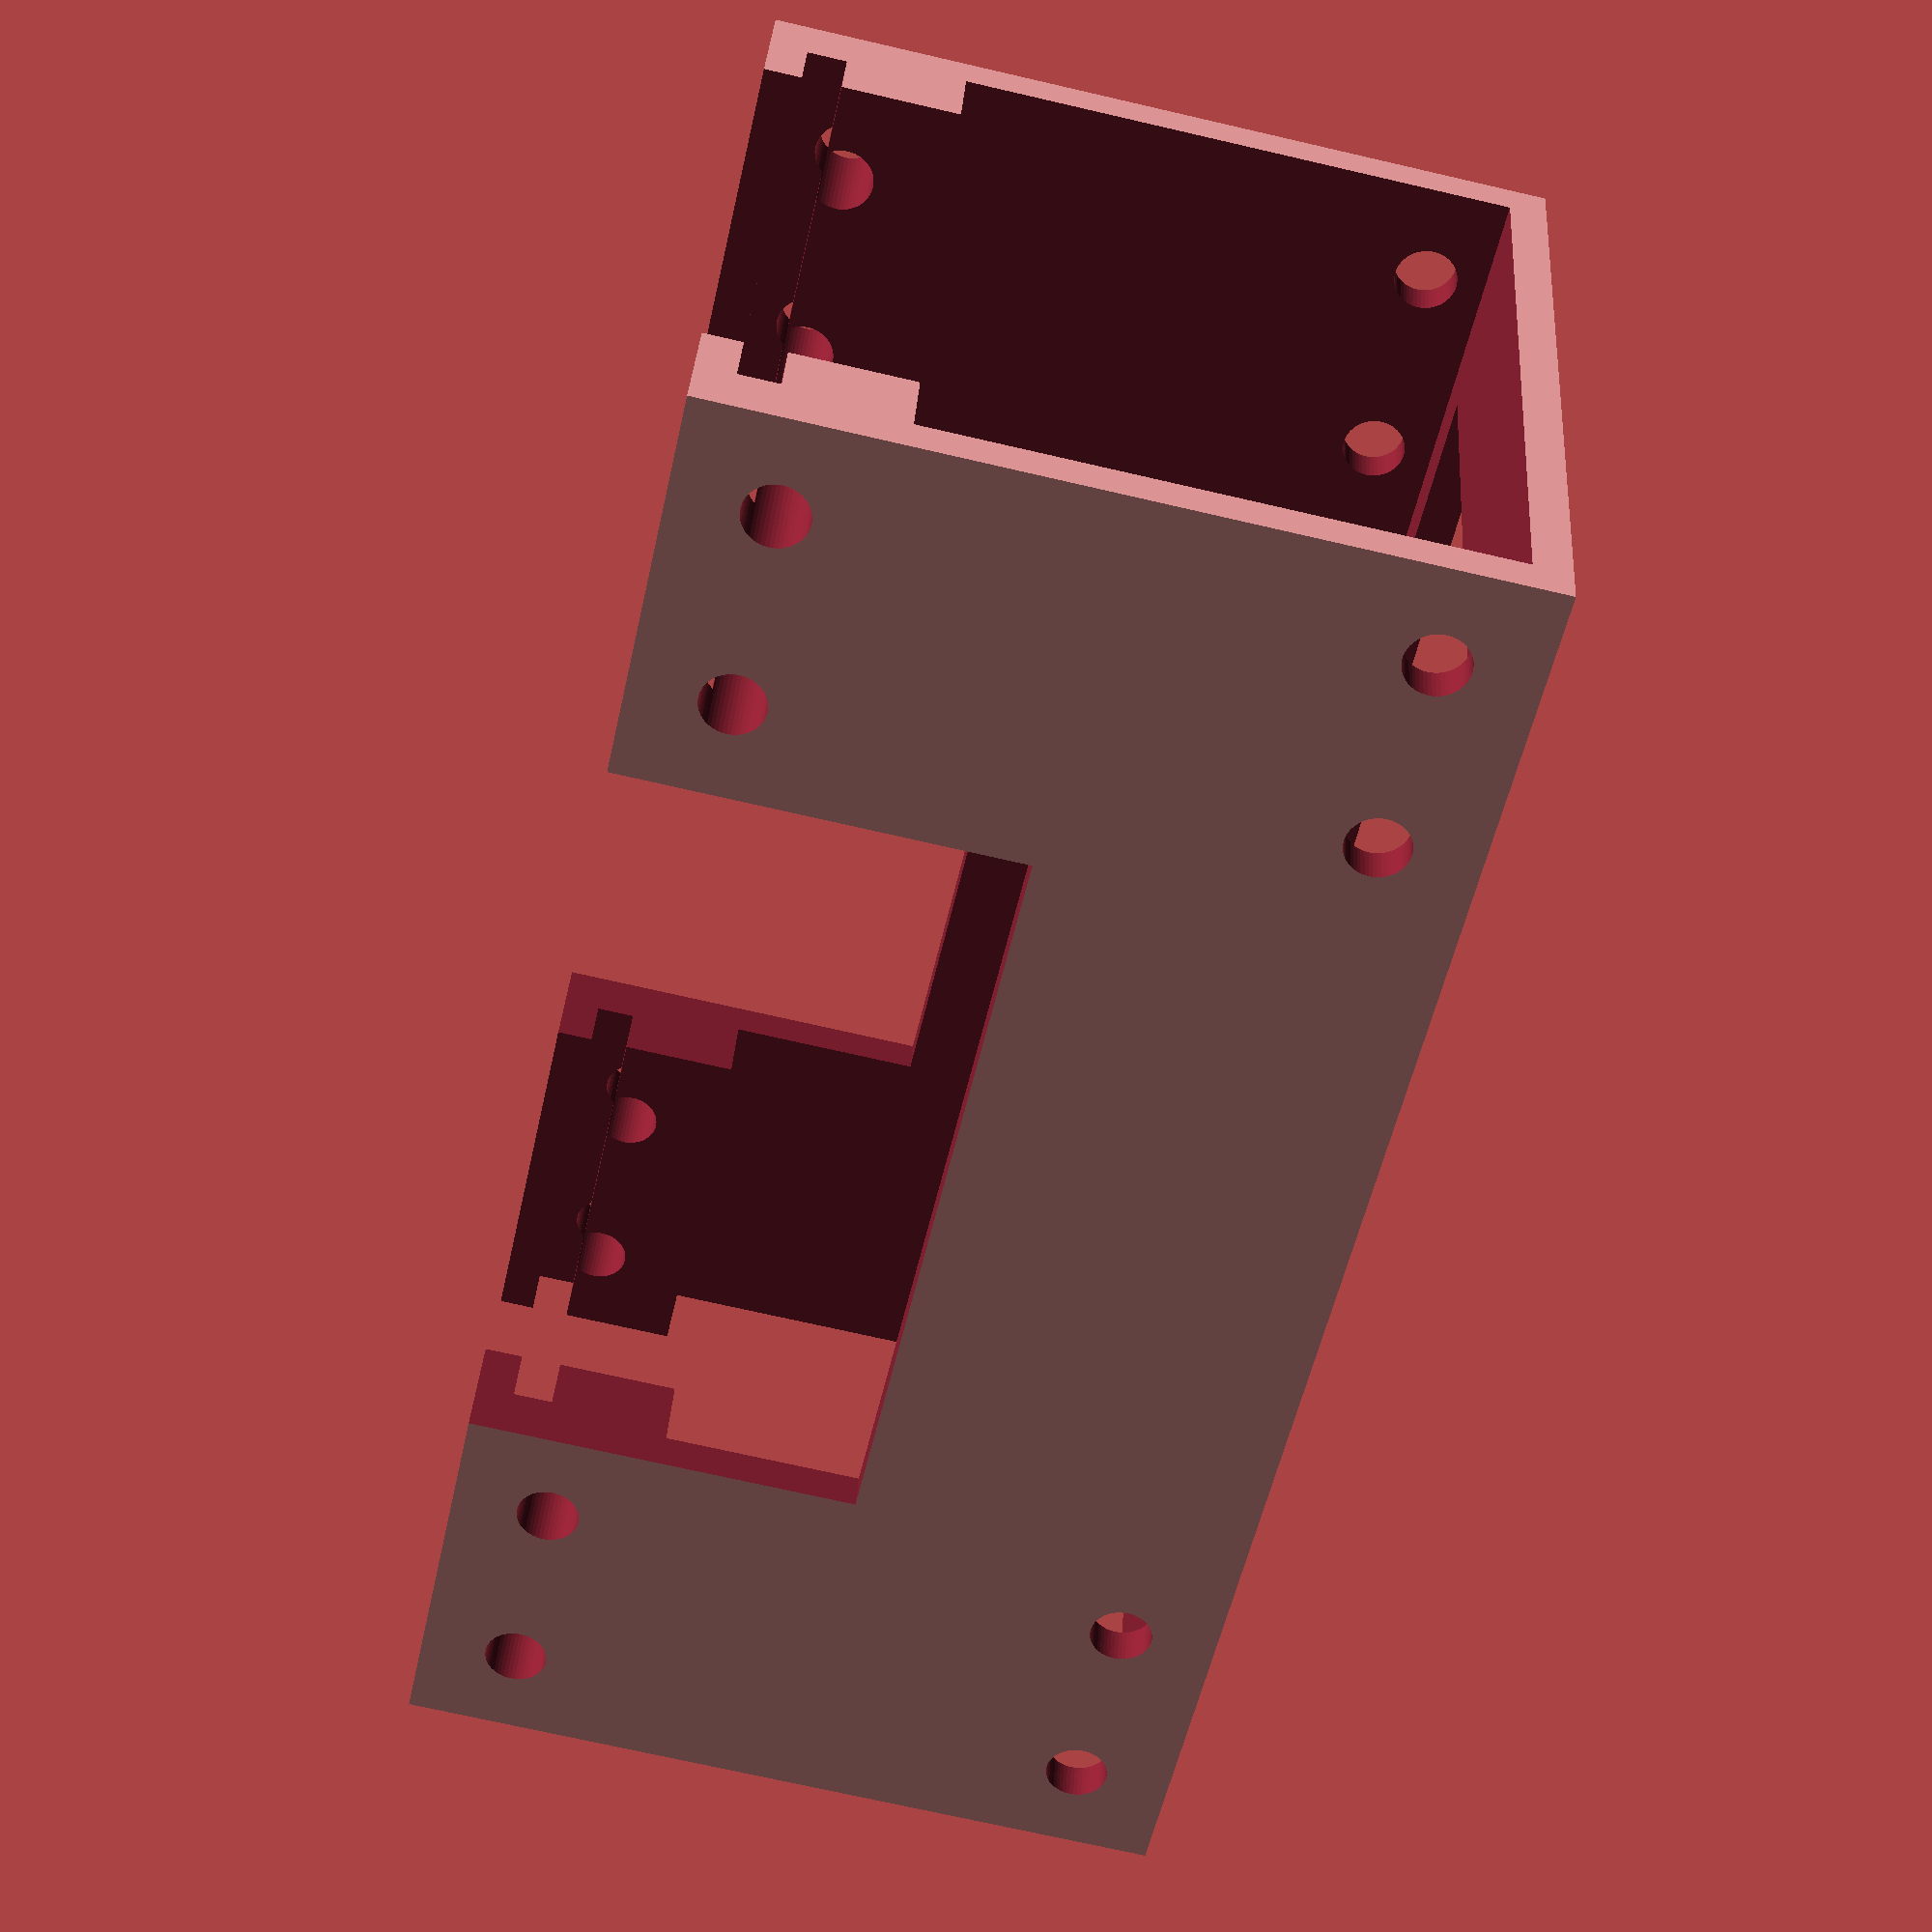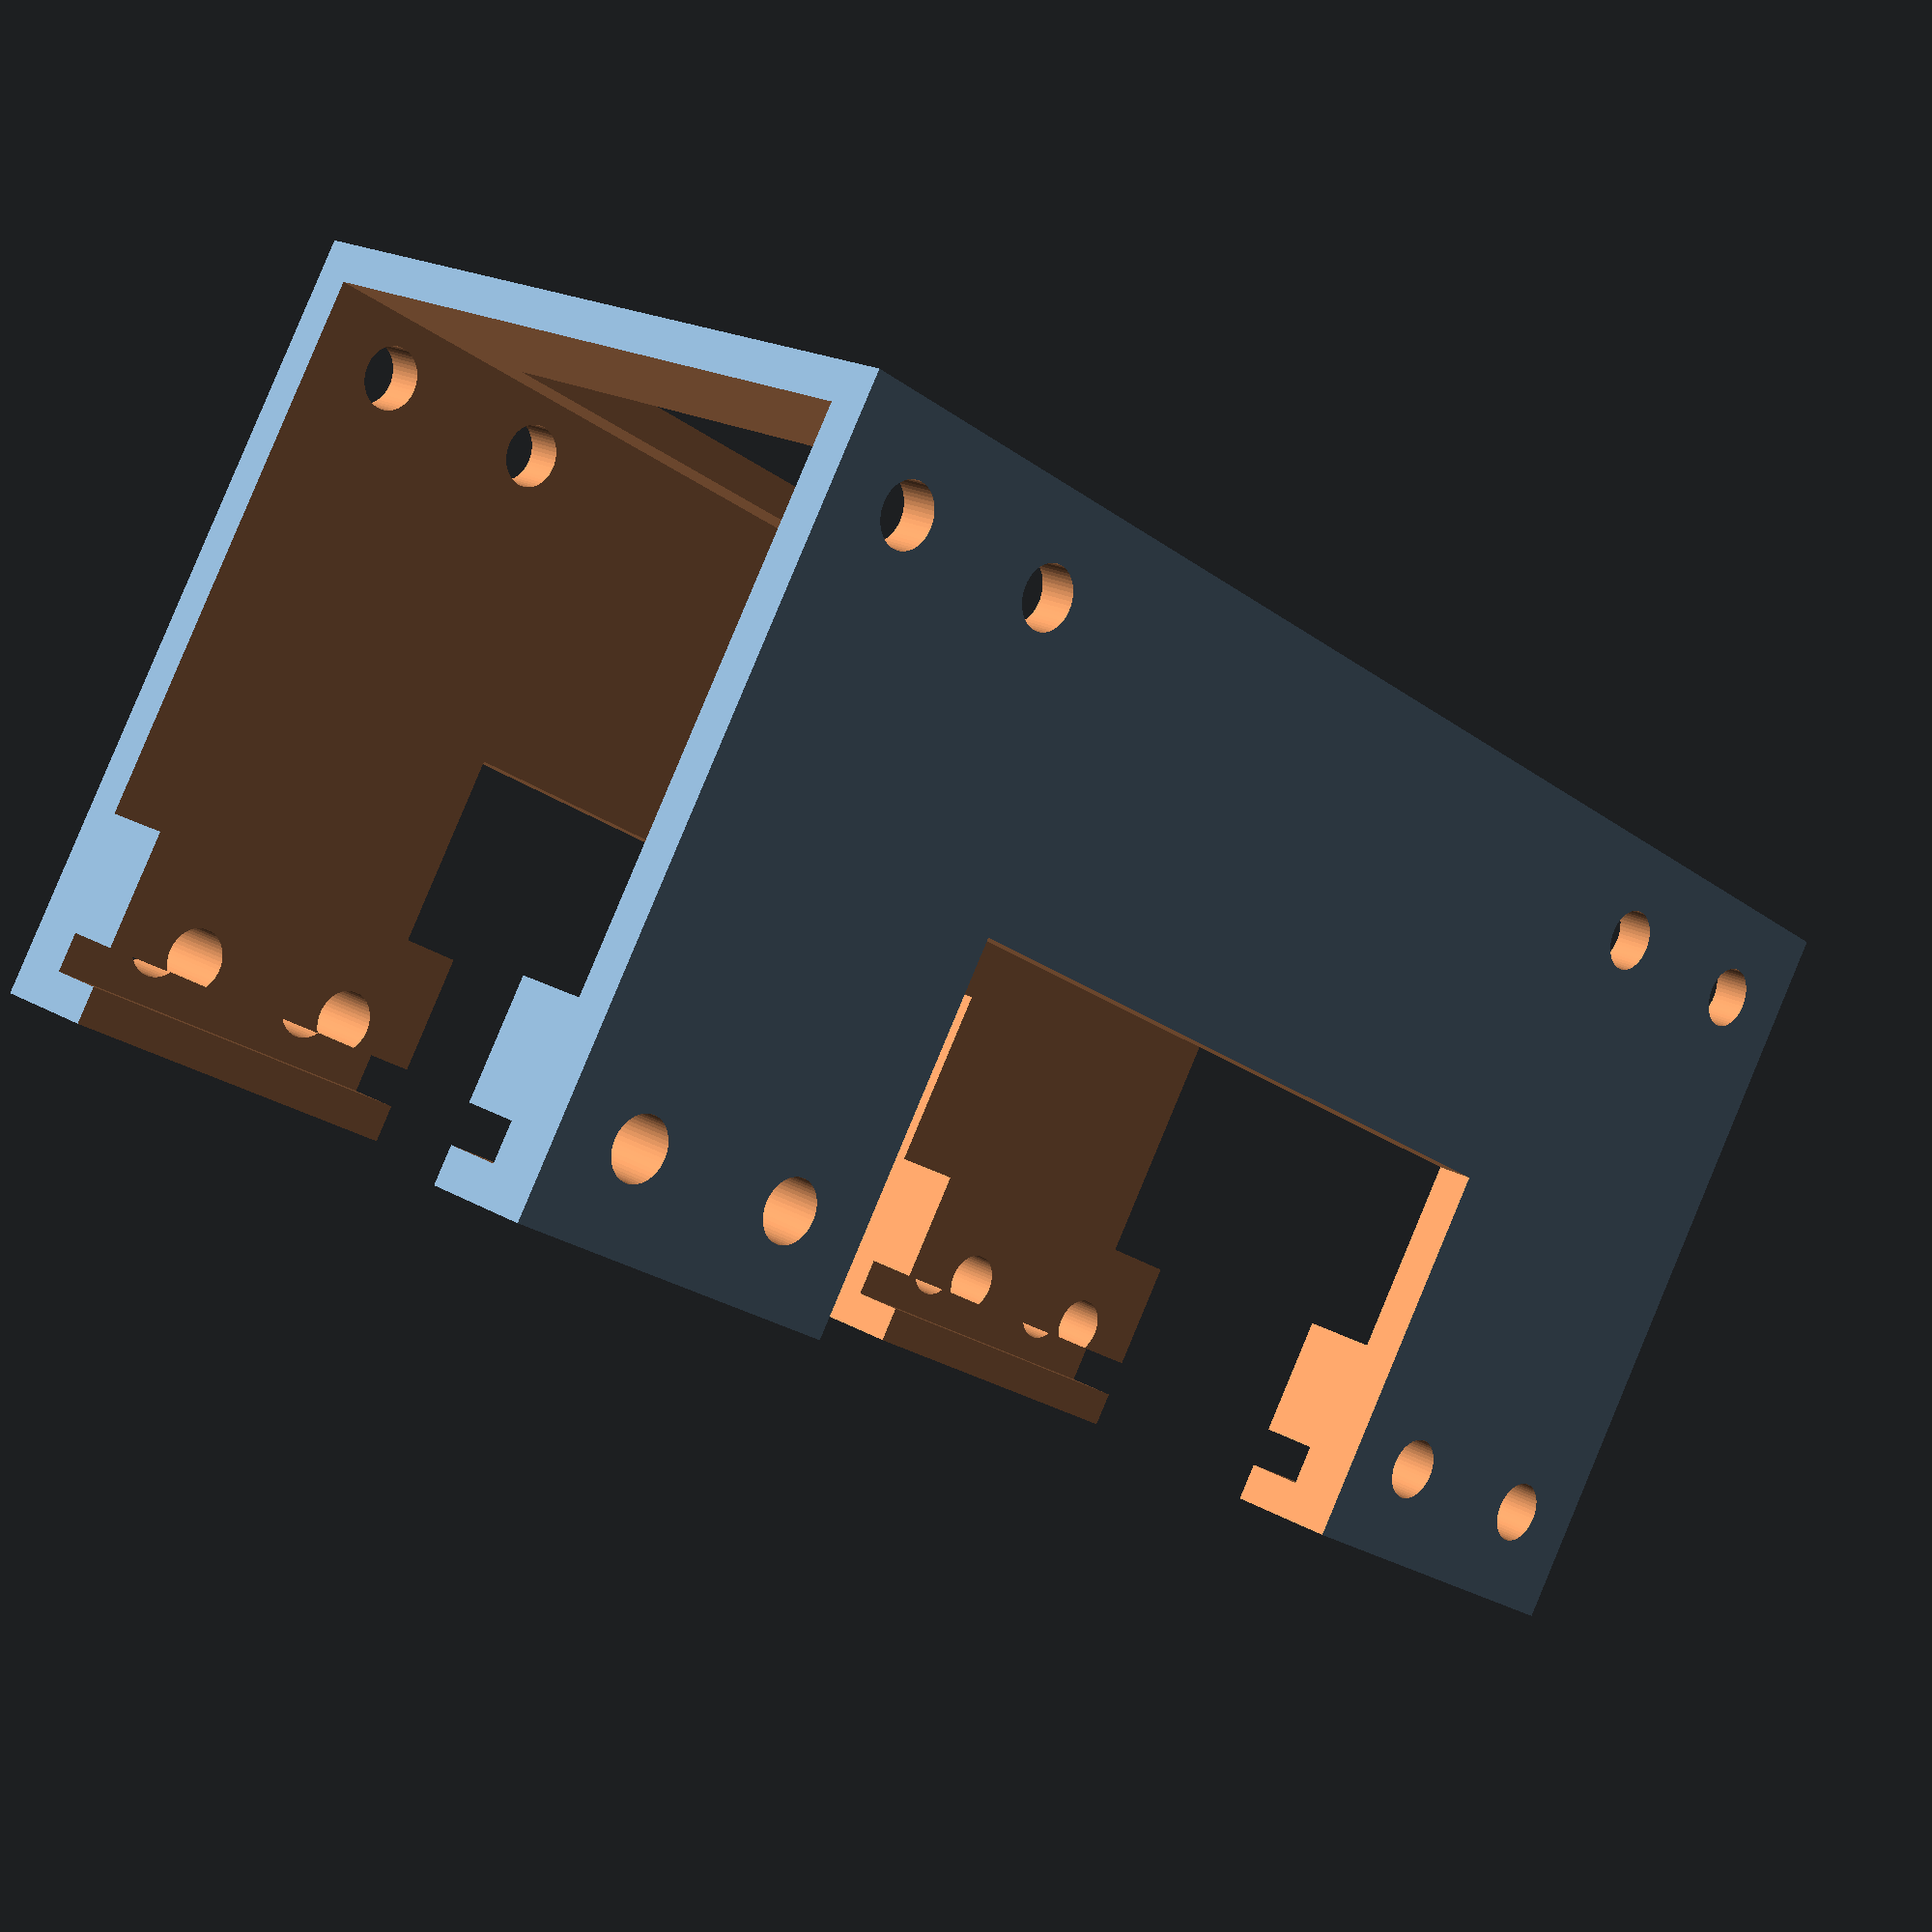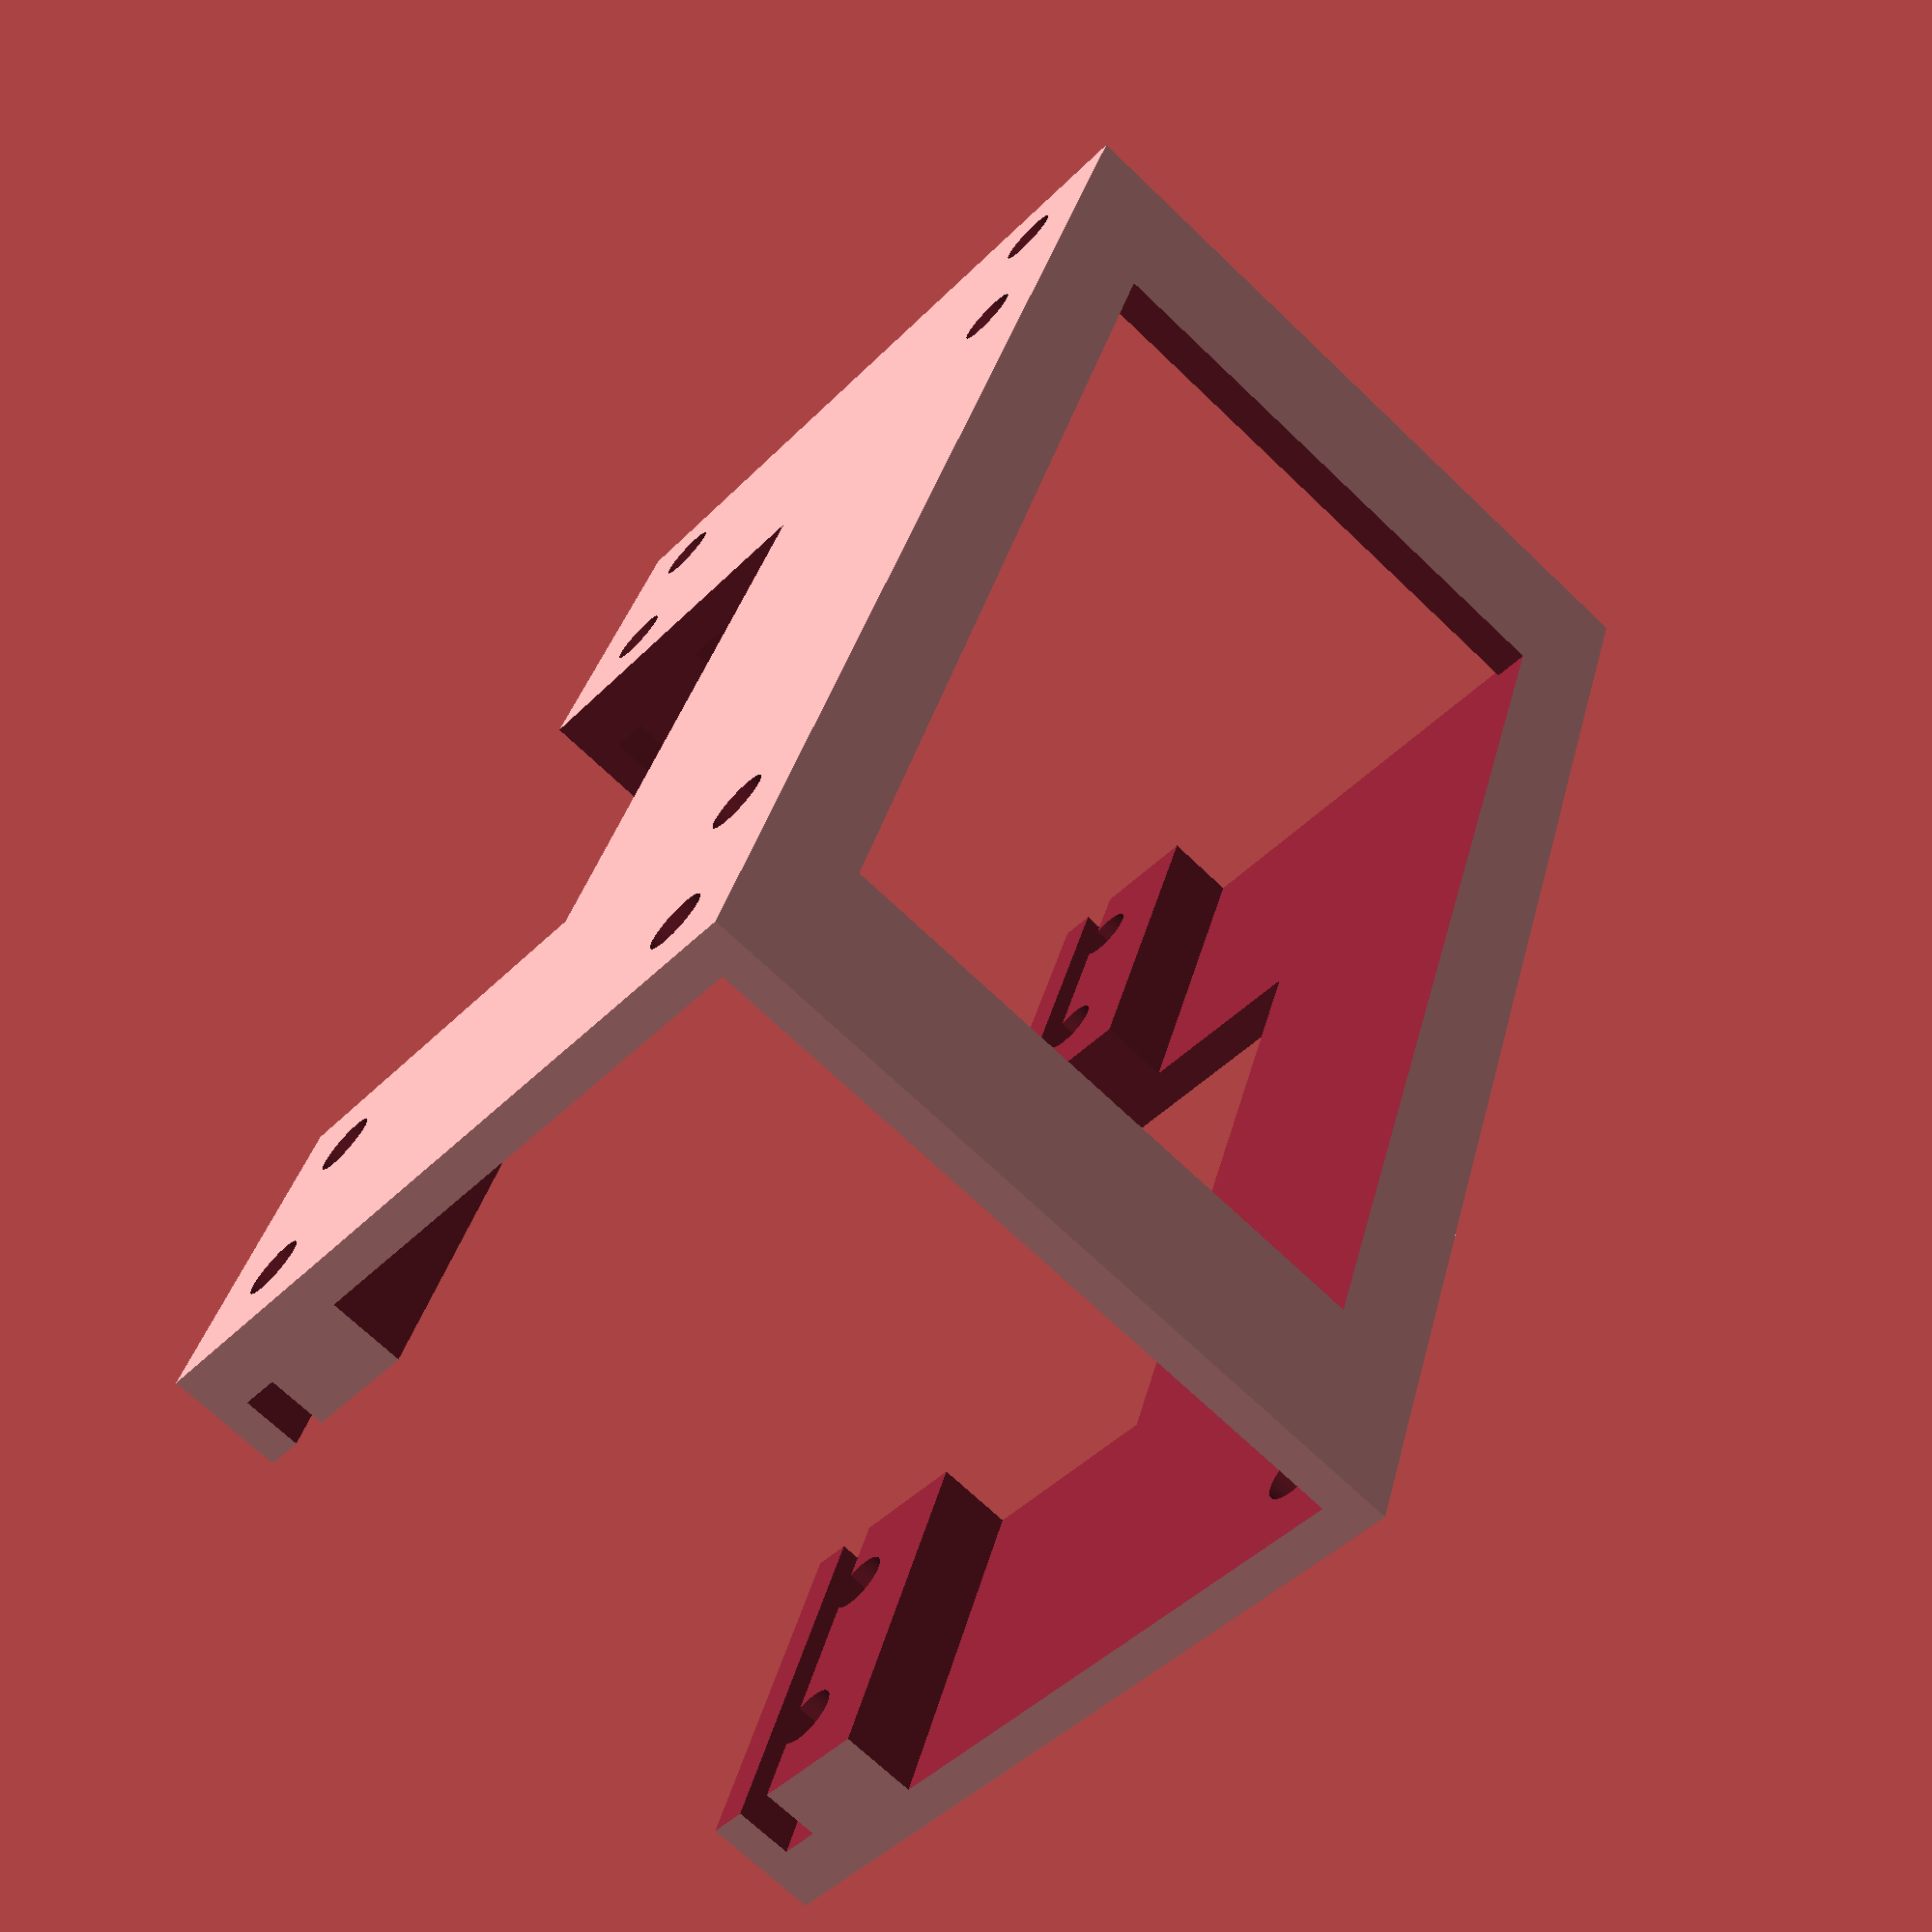
<openscad>

module bezier(h){
linear_extrude(height=h)polygon([
    for(t=[0:0.1:1.0])    [20*t*t, 40*(1-t)*(1-t)],
    [0, 0]
    ]);
}

module recthelper(rout, rin, height)
{
    difference(){
        translate([0,0,height/2])cube([rout,rout,height],center=true);
        translate([0,0,height/2])cylinder(height+0.01, r=rin,center=true,$fn=50);
    }
}

module screwhelper(rout, rin, height)
{
    difference(){
        translate([0,0,height/2])cylinder(height, r=rout,center=true,$fn=50);
        translate([0,0,height/2])cylinder(height+0.01, r=rin,center=true,$fn=50);
    }
}

module kuangkuang(sizex, sizey, sizez){
    difference(){
    translate([0,0,sizez/2])cube([sizex+2,sizey+2,sizez],center=true);
    translate([0,0,sizez/2])cube([sizex+0.01,sizey+0.01,sizez+0.01],center=true);
    translate([0,0,sizez/2])cube([sizex-6+0.01,sizey+2.01,sizez+0.01],center=true);
    translate([0,0,sizez/2])cube([sizex+2.01,sizey-6+0.01,sizez+0.01],center=true);
    }
}

module addon(size){
    difference(){
        cylinder(size, r=4.9,center=true,$fn=50);
        cylinder(size+0.01, r=2.5,center=true,$fn=50);
        translate([-2.5,-2.5,0])cube([5.1,5.1,size+0.01],center=true);
        translate([ 2.5, 2.5,0])cube([5.1,5.1,size+.01],center=true);
    }
}
module conn_xh254_real(){
    difference(){
    union(){
    //+special
    translate([-10,-11,5])cube([20,2,10], center=true);
    //xh254
    translate([0,0,5])cube([40,20,10],center=true);
    }

    //hole
    translate([ 20,0,0])cylinder(100,r=3.1,center=true,$fn=50);
    translate([  0,0,0])cylinder(100,r=3.1,center=true,$fn=50);
    translate([-20,0,0])cylinder(100,r=3.1,center=true,$fn=50);

    //-xh254.chargerside
    //.special+++
    translate([-10,9+0.5, 5.5])cube([   6,1.01,9.01],center=true);
    //translate([-10,9+0.5, 9])cube([12.4,1.01,2.01],center=true);
    translate([-10,8+0.5, 5.5])cube([12.4,1.01,9.01],center=true);
    //.special---
    //normal
    translate([-10,  -2+0.5, 5.5])cube([12.4,19,9.01],center=true);
    translate([-10,-12+0.5, 5.5])cube([9,1.01,9.01],center=true);

    //-xh254.batteryside
    translate([ 10,10-3/2, 5+2])cube([6,3.01,6.01],center=true);
    translate([ 10,0, 5+1])cube([8.2,15,8.01],center=true);
    translate([ 10,0-15/2+7/2, 5+1])cube([10.0,7.01,8.01],center=true);
    translate([ 10,0-15/2-0.5, 5+1])cube([8.0,1,8.01],center=true);
    translate([ 10,-9.01, 5.4])cube([13,2,9.21],center=true);
    }
}
module conn_xh254_upper(){
    //up.up.3pin
    translate([10,0,8])rotate([0,0,90])conn_xh254_real();

    //up.up.other
    difference(){
    translate([-10,0,18-5])cube([20,40,10],center=true);
    //hole
    translate([-10, 20,0])cylinder(100,r=3.1,center=true,$fn=50);
    translate([-10,  0,0])cylinder(100,r=3.1,center=true,$fn=50);
    translate([-10,-20,0])cylinder(100,r=3.1,center=true,$fn=50);
    //
    translate([-9, 10,18-9/2])cube([18,10,19.01],center=true);
    translate([-10, 0, 20-5-10/2])cube([10,10,10.01],center=true);
    translate([-9,-10,18-9/2])cube([18,10,19.01],center=true);
    }

    //up.down
    difference(){
    union(){
    //support
    translate([0,0,4])cube([40,40,8],center=true);
    }
    translate([-10, 20,0])cylinder(100,r=3.1,center=true,$fn=50);
    translate([-10,  0,0])cylinder(100,r=3.1,center=true,$fn=50);
    translate([-10,-20,0])cylinder(100,r=3.1,center=true,$fn=50);

    translate([ 10, 20,0])cylinder(100,r=3.1,center=true,$fn=50);
    translate([ 10,  0,0])cylinder(100,r=3.1,center=true,$fn=50);
    translate([ 10,-20,0])cylinder(100,r=3.1,center=true,$fn=50);
    //
    translate([0,0, 8])cube([32,32,16.01], center=true);
    translate([0,0, 8])cube([60,20,16.01], center=true);
    }
}
module conn_xh254_below()
{
    difference(){
        union(){
        translate([-10, 20-4/2,-5/2])cube([10,4,5], center=true);
        translate([-10, 20,0])cylinder(10,r=3,center=true,$fn=50);
        translate([ 10, 20-4/2,-5/2])cube([10,4,5], center=true);
        translate([ 10, 20,0])cylinder(10,r=3,center=true,$fn=50);
        
        translate([-10,-20+4/2,-5/2])cube([10,4,5], center=true);
        translate([-10,-20,0])cylinder(10,r=3,center=true,$fn=50);
        translate([ 10,-20+4/2,-5/2])cube([10,4,5], center=true);
        translate([ 10,-20,0])cylinder(10,r=3,center=true,$fn=50);
        }

        translate([0, 30,-5])cube([30,20,20], center=true);
        translate([0,-30,-5])cube([30,20,20], center=true);
    }

    //bot.up
    difference(){
    union(){
    //support
    translate([0,0,-5])cube([40,40,10],center=true);
    }
    translate([-10, 20,0])cylinder(100,r=3.1,center=true,$fn=50);
    translate([-10,  0,0])cylinder(100,r=3.1,center=true,$fn=50);
    translate([-10,-20,0])cylinder(100,r=3.1,center=true,$fn=50);

    translate([ 10, 20,0])cylinder(100,r=3.1,center=true,$fn=50);
    translate([ 10,  0,0])cylinder(100,r=3.1,center=true,$fn=50);
    translate([ 10,-20,0])cylinder(100,r=3.1,center=true,$fn=50);
    //
    translate([0,0,-8])cube([32,32,16.01], center=true);
    translate([0,0,-8])cube([60,20,16.01], center=true);
    }

    //bot.down.other
    difference(){
    translate([-10,0,-18+4])cube([20,40,8], center=true);
    //hole
    translate([10, 20,0])cylinder(100,r=3.1,center=true,$fn=50);
    translate([10,  0,0])cylinder(100,r=3.1,center=true,$fn=50);
    translate([10,-20,0])cylinder(100,r=3.1,center=true,$fn=50);
    //hole
    translate([-10, 20,0])cylinder(100,r=3.1,center=true,$fn=50);
    translate([-10,  0,0])cylinder(100,r=3.1,center=true,$fn=50);
    translate([-10,-20,0])cylinder(100,r=3.1,center=true,$fn=50);
    //
    translate([-9, 10,-18+8/2])cube([18,10,8.01],center=true);
    translate([-10, 0,-10-5/2])cube([10,10,5.01],center=true);
    translate([-9,-10,-18+8/2])cube([18,10,8.01],center=true);
    }

    //bot.down.2pin
    difference(){
    translate([10,0,-18+4])cube([20,40,8], center=true);
    //hole
    translate([10, 20,0])cylinder(100,r=3.1,center=true,$fn=50);
    translate([10,  0,0])cylinder(100,r=3.1,center=true,$fn=50);
    translate([10,-20,0])cylinder(100,r=3.1,center=true,$fn=50);
    //
    translate([15, 10,-18+6/2])cube([8,8,6.1], center=true);
    translate([15, 10,-18+6/2])cube([10.01,6,6.1], center=true);
    translate([5, 10,-18+6/2])cube([10.01,4,6.1], center=true);

    translate([15,-10,-18+6/2])cube([8,8,6.1], center=true);
    translate([15,-10,-18+6/2])cube([10.01,6,6.1], center=true);
    translate([5,-10,-18+6/2])cube([10.01,4,6.1], center=true);
    }
}
module conn_xh254(){
    conn_xh254_upper();
    conn_xh254_below();
}
module conn_bms_upper(){
    difference(){
    union(){
    translate([0,0,9])cube([40,40,18],center=true);
    }

    translate([-10, 20,0])cylinder(100,r=3.1,center=true,$fn=50);
    translate([-10,  0,0])cylinder(100,r=3.1,center=true,$fn=50);
    translate([-10,-20,0])cylinder(100,r=3.1,center=true,$fn=50);

    translate([ 10, 20,0])cylinder(100,r=3.1,center=true,$fn=50);
    translate([ 10,  0,0])cylinder(100,r=3.1,center=true,$fn=50);
    translate([ 10,-20,0])cylinder(100,r=3.1,center=true,$fn=50);

    translate([0, 0,0])cube([50,10,32],center=true);
    translate([0, 0,0])cube([28,20,32],center=true);
    translate([0, 0,0])cube([20,28,32],center=true);
    translate([0, 0,0])cube([10,50,32],center=true);
    }
}
module conn_bms_below(){
    difference(){
    union(){
    translate([0,0,-9])cube([40,40,18],center=true);
    }

    translate([-10, 20,0])cylinder(100,r=3.1,center=true,$fn=50);
    translate([-10,  0,0])cylinder(100,r=3.1,center=true,$fn=50);
    translate([-10,-20,0])cylinder(100,r=3.1,center=true,$fn=50);

    translate([ 10, 20,0])cylinder(100,r=3.1,center=true,$fn=50);
    translate([ 10,  0,0])cylinder(100,r=3.1,center=true,$fn=50);
    translate([ 10,-20,0])cylinder(100,r=3.1,center=true,$fn=50);

    translate([0, 0,0])cube([50,10,32],center=true);
    translate([0, 0,0])cube([28,20,32],center=true);
    translate([0, 0,0])cube([20,28,32],center=true);
    translate([0, 0,0])cube([10,50,32],center=true);
    }
}
module conn_bms(){
    conn_bms_upper();
    conn_bms_below();
}

module rpi(){
difference(){
    union(){
    translate([-24.5,20-62, 1])cylinder(2, r=3,center=true,$fn=50);
    translate([ 24.5,20-62, 1])cylinder(2, r=3,center=true,$fn=50);
    translate([-24.5, 20-4, 1])cylinder(2, r=3,center=true,$fn=50);
    translate([ 24.5, 20-4, 1])cylinder(2, r=3,center=true,$fn=50);
    }
    translate([-24.5,20-62, 1])cylinder(4, r=1.6,center=true,$fn=50);
    translate([ 24.5,20-62, 1])cylinder(4, r=1.6,center=true,$fn=50);
    translate([-24.5, 20-4, 1])cylinder(4, r=1.6,center=true,$fn=50);
    translate([ 24.5, 20-4, 1])cylinder(4, r=1.6,center=true,$fn=50);
}
}
module notprint_rpi(){
translate([0,-20,60])cube([55,88,36-4],center=true);
}

module notprint_rpizero(){
    difference(){
        translate([0,0,1])cube([30.5,65,2],center=true);
        translate([-58/2, 23/2, 0])cylinder(100, r=1.6,center=true,$fn=50);
        translate([ 58/2, 23/2, 0])cylinder(100, r=1.6,center=true,$fn=50);
        translate([-58/2,-23/2, 0])cylinder(100, r=1.6,center=true,$fn=50);
        translate([ 58/2,-23/2, 0])cylinder(100, r=1.6,center=true,$fn=50);
    }
}

module notprint_wavesharesensehat(){
    difference(){
        union(){
        translate([0,0,1])cube([30.5,65,2],center=true);
        translate([30.5/2-4,0,-2])cube([6,52,4],center=true);
        }
        translate([-58/2, 23/2, 0])cylinder(100, r=1.6,center=true,$fn=50);
        translate([ 58/2, 23/2, 0])cylinder(100, r=1.6,center=true,$fn=50);
        translate([-58/2,-23/2, 0])cylinder(100, r=1.6,center=true,$fn=50);
        translate([ 58/2,-23/2, 0])cylinder(100, r=1.6,center=true,$fn=50);
    }
}

module notprint_l298n(){
    difference(){
        union(){
        translate([0,0,1])cube([65,65,2],center=true);
        translate([0,-65/2+3+15/2,13])cube([53,15,20],center=true);
        translate([0,-65/2+(51+28)/2,2+11/2])cube([56,51-28,11],center=true);
        translate([-8, 65/2-(14+24)/2,2+13/2])cylinder(13, r=5,center=true,$fn=50);
        translate([ 8, 65/2-(14+24)/2,2+13/2])cylinder(13, r=5,center=true,$fn=50);
        }

        translate([-27.5, 65/2-5,0])cylinder(100, r=1.6,center=true,$fn=50);
        translate([ 27.5, 65/2-5,0])cylinder(100, r=1.6,center=true,$fn=50);
        translate([-14.5,-65/2+5,0])cylinder(100, r=1.6,center=true,$fn=50);
        translate([ 14.5,-65/2+5,0])cylinder(100, r=1.6,center=true,$fn=50);
    }
}

module batterypack(){
    translate([ 0,29,0])cube([40,20,40],center=true);
    translate([-10,0, 10])rotate([90,0,0])cylinder(65, r=9,center=true,$fn=50);
    translate([ 10,0, 10])rotate([90,0,0])cylinder(65, r=9,center=true,$fn=50);
    translate([-10,0,-10])rotate([90,0,0])cylinder(65, r=9,center=true,$fn=50);
    translate([ 10,0,-10])rotate([90,0,0])cylinder(65, r=9,center=true,$fn=50);
    translate([ 0,-29,0])cube([40,20,40],center=true);
}
module notprint_battery(){
    translate([-75, 0,-25])batterypack();
    translate([ 75, 0,-25])batterypack();
}


module wheel(){
    rotate([0,90,0])cylinder(25, r=65/2,center=true,$fn=50);
}
module notprint_wheel(){
    translate([-100,0,0])wheel();
    translate([ 100,0,0])wheel();
}

module bot_seperater_above()
{
    //zhu zi
difference(){
    translate([0,0, 2+21/2])cube([80,80,21],center=true);
    //
    translate([0,0, 2+16])cube([60,90,32],center=true);
    translate([0,0, 2+16])cube([90,60,32],center=true);
    //
    translate([0,0, 2+25/2])cube([76,64,25],center=true);
    translate([0,0, 2+25/2])cube([64,76,25],center=true);
    //corner
    translate([-40+5, 40-5,1])cylinder(50, r=1.6,center=true,$fn=50);
    translate([ 40-5, 40-5,1])cylinder(50, r=1.6,center=true,$fn=50);
    translate([-40+5,-40+5,1])cylinder(50, r=1.6,center=true,$fn=50);
    translate([ 40-5,-40+5,1])cylinder(50, r=1.6,center=true,$fn=50);
    //corner
    translate([-40+5, 40-5,23-1])cylinder(2.01, r=3.1,center=true,$fn=50);
    translate([ 40-5, 40-5,23-1])cylinder(2.01, r=3.1,center=true,$fn=50);
    translate([-40+5,-40+5,23-1])cylinder(2.01, r=3.1,center=true,$fn=50);
    translate([ 40-5,-40+5,23-1])cylinder(2.01, r=3.1,center=true,$fn=50);
}

    //+pizero hole
    translate([ 49/2, 58/2, 2])screwhelper(4, 1.6, 2);
    translate([-49/2, 58/2, 2])screwhelper(4, 1.6, 2);
    translate([ 49/2,-58/2, 2])screwhelper(4, 1.6, 2);
    translate([-49/2,-58/2, 2])screwhelper(4, 1.6, 2);
difference(){
    union(){
    translate([0,0, 1])cube([80,80,2],center=true);
    }
    //hole @ 35
    translate([-40+5, 40-5,1])cylinder(2.01, r=3.1,center=true,$fn=50);
    translate([ 40-5, 40-5,1])cylinder(2.01, r=3.1,center=true,$fn=50);
    translate([-40+5,-40+5,1])cylinder(2.01, r=3.1,center=true,$fn=50);
    translate([ 40-5,-40+5,1])cylinder(2.01, r=3.1,center=true,$fn=50);
    //
    translate([-40+5, 40-5,1])cylinder(10, r=1.6,center=true,$fn=50);
    translate([ 40-5, 40-5,1])cylinder(10, r=1.6,center=true,$fn=50);
    translate([-40+5,-40+5,1])cylinder(10, r=1.6,center=true,$fn=50);
    translate([ 40-5,-40+5,1])cylinder(10, r=1.6,center=true,$fn=50);
    //hole @ x,y
    translate([ 0, 40-5,1])cylinder(10, r=4,center=true,$fn=50);
    translate([ 0,-40+5,1])cylinder(10, r=4,center=true,$fn=50);
    translate([-40+5, 0,1])cylinder(10, r=4,center=true,$fn=50);
    translate([ 40-5, 0,1])cylinder(10, r=4,center=true,$fn=50);
    //-pi3 hole
    translate([-24.5, 58/2, 1])cylinder(99, r=2.6,center=true,$fn=50);
    translate([ 24.5, 58/2, 1])cylinder(99, r=2.6,center=true,$fn=50);
    translate([-24.5,-58/2, 1])cylinder(99, r=2.6,center=true,$fn=50);
    translate([ 24.5,-58/2, 1])cylinder(99, r=2.6,center=true,$fn=50);
    /*
    //-pizero hole
    translate([-20-23/2, 58/2,1])cylinder(2.01, r=3,center=true,$fn=50);
    translate([-20+23/2, 58/2,1])cylinder(2.01, r=3,center=true,$fn=50);
    translate([-20-23/2,-58/2,1])cylinder(2.01, r=3,center=true,$fn=50);
    translate([-20+23/2,-58/2,1])cylinder(2.01, r=3,center=true,$fn=50);
    //-sensehat hole
    translate([ 20-23/2, 58/2,1])cylinder(2.01, r=3,center=true,$fn=50);
    translate([ 20+23/2, 58/2,1])cylinder(2.01, r=3,center=true,$fn=50);
    translate([ 20-23/2,-58/2,1])cylinder(2.01, r=3,center=true,$fn=50);
    translate([ 20+23/2,-58/2,1])cylinder(2.01, r=3,center=true,$fn=50);
    //-rpi 40pin
    translate([-20+23/2,0,-10-2])cube([5.8,52-0.4,40],center=true);
    //-sensehat 40pin
    translate([ 20+23/2,0,-10-2])cube([5.8,52-0.4,40],center=true);
    */
    //-l298n hole
    translate([-27.5, 65/2-5.3, 1])cylinder(2.01, r=3,center=true,$fn=50);
    translate([ 27.5, 65/2-5.3, 1])cylinder(2.01, r=3,center=true,$fn=50);
    translate([-14.5, 65/2-5.3, 1])cylinder(2.01, r=3,center=true,$fn=50);
    translate([ 14.5, 65/2-5.3, 1])cylinder(2.01, r=3,center=true,$fn=50);
    translate([-27.5,-65/2+5.3, 1])cylinder(2.01, r=3,center=true,$fn=50);
    translate([ 27.5,-65/2+5.3, 1])cylinder(2.01, r=3,center=true,$fn=50);
    translate([-14.5,-65/2+5.3, 1])cylinder(2.01, r=3,center=true,$fn=50);
    translate([ 14.5,-65/2+5.3, 1])cylinder(2.01, r=3,center=true,$fn=50);
}
}

module bot_seperater_below()
{
    difference(){
    translate([0,0,-2-8])cube([80,80,16],center=true);
    translate([0,0,-2-8])cube([64,76,20],center=true);
    translate([0,0,-2-8])cube([76,64,20],center=true);
    translate([0,0,-2-16])cube([60,90,32],center=true);
    translate([0,0,-2-16])cube([90,60,32],center=true);
    //corner
    translate([-40+5, 40-5,1])cylinder(50, r=1.6,center=true,$fn=50);
    translate([ 40-5, 40-5,1])cylinder(50, r=1.6,center=true,$fn=50);
    translate([-40+5,-40+5,1])cylinder(50, r=1.6,center=true,$fn=50);
    translate([ 40-5,-40+5,1])cylinder(50, r=1.6,center=true,$fn=50);
    //corner
    translate([-40+5, 40-5,-18+1])cylinder(2.01, r=3.1,center=true,$fn=50);
    translate([ 40-5, 40-5,-18+1])cylinder(2.01, r=3.1,center=true,$fn=50);
    translate([-40+5,-40+5,-18+1])cylinder(2.01, r=3.1,center=true,$fn=50);
    translate([ 40-5,-40+5,-18+1])cylinder(2.01, r=3.1,center=true,$fn=50);
    }

    difference(){
    translate([0,0,-1])cube([80,80,2],center=true);
    //corner
    translate([-40+5, 40-5,-1])cylinder(2.01, r=3.1,center=true,$fn=50);
    translate([ 40-5, 40-5,-1])cylinder(2.01, r=3.1,center=true,$fn=50);
    translate([-40+5,-40+5,-1])cylinder(2.01, r=3.1,center=true,$fn=50);
    translate([ 40-5,-40+5,-1])cylinder(2.01, r=3.1,center=true,$fn=50);
    //
    translate([ 0, 40-5,1])cylinder(10, r=4,center=true,$fn=50);
    translate([ 0,-40+5,1])cylinder(10, r=4,center=true,$fn=50);
    translate([-40+5, 0,1])cylinder(10, r=4,center=true,$fn=50);
    translate([ 40-5, 0,1])cylinder(10, r=4,center=true,$fn=50);
    //-l298n hole
    translate([-27.5, 65/2-5.3,-1])cylinder(2.01, r=3,center=true,$fn=50);
    translate([ 27.5, 65/2-5.3,-1])cylinder(2.01, r=3,center=true,$fn=50);
    translate([-14.5, 65/2-5.3,-1])cylinder(2.01, r=3,center=true,$fn=50);
    translate([ 14.5, 65/2-5.3,-1])cylinder(2.01, r=3,center=true,$fn=50);
    translate([-27.5,-65/2+5.3,-1])cylinder(2.01, r=3,center=true,$fn=50);
    translate([ 27.5,-65/2+5.3,-1])cylinder(2.01, r=3,center=true,$fn=50);
    translate([-14.5,-65/2+5.3,-1])cylinder(2.01, r=3,center=true,$fn=50);
    translate([ 14.5,-65/2+5.3,-1])cylinder(2.01, r=3,center=true,$fn=50);
    }

    //-l298n hole
    //translate([-27.5, 65/2-5.3,-4])screwhelper(4, 1.6, 2);
    //translate([ 27.5, 65/2-5.3,-4])screwhelper(4, 1.6, 2);
    translate([-14.5, 65/2-5.3,-4])screwhelper(4, 1.6, 2);
    translate([ 14.5, 65/2-5.3,-4])screwhelper(4, 1.6, 2);
    translate([-27.5,-65/2+5.3,-4])screwhelper(4, 1.6, 2);
    translate([ 27.5,-65/2+5.3,-4])screwhelper(4, 1.6, 2);
    //translate([-14.5,-65/2+5.3,-4])screwhelper(4, 1.6, 2);
    //translate([ 14.5,-65/2+5.3,-4])screwhelper(4, 1.6, 2);
}

module battpack_holder_left()
{
    //battpack left
    difference(){
	translate([-75, 0, 25])cube([50,80+4,46],center=true);
        //batt body
	    translate([-75, 0, 25])cube([55,80,42],center=true);
        //hole y
        translate([-75, 0, 25])rotate([90,0,0])cylinder(1000, r=1.6,center=true,$fn=50);
        //hole z
        translate([-75+25/2, 25,0])cylinder(100, r=3,center=true,$fn=50);
        translate([-75+25/2,  0,0])cylinder(100, r=3,center=true,$fn=50);
        translate([-75+25/2,-25,0])cylinder(100, r=3,center=true,$fn=50);
        translate([-75-25/2, 25,0])cylinder(100, r=3,center=true,$fn=50);
        translate([-75-25/2,  0,0])cylinder(100, r=3,center=true,$fn=50);
        translate([-75-25/2,-25,0])cylinder(100, r=3,center=true,$fn=50);
    }
}
module battpack_holder_right()
{
    //battpack right
    difference(){
	translate([ 75, 0, 25])cube([50,80+4,46],center=true);
        //batt body
	    translate([ 75, 0, 25])cube([55,80,42],center=true);
        //hole y
        translate([ 75, 0, 25])rotate([90,0,0])cylinder(1000, r=1.6,center=true,$fn=50);
        //hole z
        translate([ 75+25/2, 25,0])cylinder(100, r=3,center=true,$fn=50);
        translate([ 75+25/2,  0,0])cylinder(100, r=3,center=true,$fn=50);
        translate([ 75+25/2,-25,0])cylinder(100, r=3,center=true,$fn=50);
        translate([ 75-25/2, 25,0])cylinder(100, r=3,center=true,$fn=50);
        translate([ 75-25/2,  0,0])cylinder(100, r=3,center=true,$fn=50);
        translate([ 75-25/2,-25,0])cylinder(100, r=3,center=true,$fn=50);
    }
}

module battpack_test(){
    difference(){
    union(){
    translate([0, 0, 5/2])cube([50, 100, 5],center=true);
    translate([0, 0, 25/2])cube([50, 84, 25],center=true);
    }
    //1865
    translate([0, 0, 25])cube([40.4, 80.4, 40.4],center=true);
    //4680
    translate([0, 0, 25])rotate([90,0,0])cylinder(80, r=46.8/2,center=true,$fn=50);
    //batt hole z
    translate([0, 0, 25])cube([40, 40, 49.6],center=true);
    //batt hole y
    translate([0, 0, 25])rotate([90,0,0])cylinder(99, r=1.6,center=true,$fn=50);
    //batt hole x
    for(y=[-50:12.5:50]){
        //left
        translate([0, y, 25/2])rotate([0,90,0])cylinder(46, r=3,center=true,$fn=50);
        translate([0, y, 25/2])rotate([0,90,0])cylinder(99, r=1.6,center=true,$fn=50);
    }
    //wire tunnel left
    for(y=[-40:40:40]){
    translate([ 25, y, 25])cube([10, 10, 10],center=true);
    translate([-25, y, 25])cube([10, 10, 10],center=true);
    }
    //wire tunnel right
    for(y=[-40:40:40]){
    translate([ 25, y, 25])cube([10, 10, 10],center=true);
    translate([-25, y, 25])cube([10, 10, 10],center=true);
    }

    //-left right hole
    for(y=[-37.5:12.5:37.5]){
    for(x=[-12.5:12.5:12.5]){
        translate([x,y,0])cylinder(1000, r=1.6,center=true,$fn=50);
        translate([x,y,2+8/2])cylinder(8, r=3,center=true,$fn=50);
    }
    }

    //special hole
    translate([25-5,-50+5,0])cylinder(1000, r=1.6,center=true,$fn=50);

    }//difference
}
module battpack_oneside(){
    battpack_test();
    translate([0,0,50])mirror([0,0,1])battpack_test();
}

motorwidth = 23;
thatsize = (40-motorwidth)/2;

module motorseat(){
    difference(){
    translate([0, 12.5, 4/2])cube([motorwidth,25,4],center=true);

    //shaft hole
    translate([0,0,0])cylinder(99, r=4,center=true,$fn=50);

    //fixer hole
    translate([0, 0+11.5,0])cylinder(99, r=2.2,center=true,$fn=50);

    //screw hole
    translate([-8.6, 0+21,0])cylinder(99, r=1.6,center=true,$fn=50);
    translate([ 8.6, 0+21,0])cylinder(99, r=1.6,center=true,$fn=50);

    translate([-8.6, 0+21,2/2])cylinder(2.01, r=3,center=true,$fn=50);
    translate([ 8.6, 0+21,2/2])cylinder(2.01, r=3,center=true,$fn=50);
    }
}

module bot_motorseat_helper()
{
    difference(){
    cube([25,25,thatsize],center=true);

    translate([0, 0, thatsize/2-3/2])cylinder(h=3.01,r=5,center=true,$fn=50);
    translate([0, 0, 0])cylinder(h=17,r=1.6,center=true,$fn=50);
    translate([0, 0,-thatsize/2+3/2])cylinder(h=3.01,r=5,center=true,$fn=50);
    }
}
module bot_motorseat_leftnear(){
    translate([-75+12.5, -75+12.5, -5-thatsize/2])bot_motorseat_helper();
    translate([-75+12.5, -75-12.5, -5-thatsize/2])bot_motorseat_helper();

    translate([-50-10,-100,-25])rotate([0,-90,0])motorseat();

    translate([-75+12.5, -75+12.5, -45+2+thatsize/2])bot_motorseat_helper();
    translate([-75+12.5, -75-12.5, -45+2+thatsize/2])bot_motorseat_helper();
}
module bot_motorseat(){
    bot_motorseat_leftnear();
}
sizeofmotor = 22.4;
module bot_battery(){
    //left,right
    difference(){
        union(){
        translate([-40-2/2,  20-10/2, 20+10/2])cube([2, 9, 10],center=true);
        translate([-40-2/2,  10-10/2, 20+10/2])cube([2, 9, 10],center=true);
        translate([-40-2/2,   0-10/2, 20+10/2])cube([2, 9, 10],center=true);
        translate([-40-2/2, -20+10/2, 20+10/2])cube([2, 9, 10],center=true);
        translate([ 40+2/2,  20-10/2, 20+10/2])cube([2, 9, 10],center=true);
        translate([ 40+2/2,  10-10/2, 20+10/2])cube([2, 9, 10],center=true);
        translate([ 40+2/2,   0-10/2, 20+10/2])cube([2, 9, 10],center=true);
        translate([ 40+2/2, -20+10/2, 20+10/2])cube([2, 9, 10],center=true);
        }
        translate([0, 20-5, 20+5])rotate([0,90,0])cylinder(h=100,r=1.5,center=true,$fn=50);
        translate([0, 10-5, 20+5])rotate([0,90,0])cylinder(h=100,r=1.5,center=true,$fn=50);
        translate([0,  0-5, 20+5])rotate([0,90,0])cylinder(h=100,r=1.5,center=true,$fn=50);
        translate([0,-20+5, 20+5])rotate([0,90,0])cylinder(h=100,r=1.5,center=true,$fn=50);
    }
    //near,far
    difference(){
        union(){
        translate([ 40-10/2, -20- 2/2, 20+10/2])cube([9, 2, 10],center=true);
        translate([ 30-10/2, -20- 2/2, 20+10/2])cube([9, 2, 10],center=true);
        translate([ 20-10/2, -20- 2/2, 20+10/2])cube([9, 2, 10],center=true);
        translate([ 10-10/2, -20- 2/2, 20+10/2])cube([9, 2, 10],center=true);
        translate([  0-10/2, -20- 2/2, 20+10/2])cube([9, 2, 10],center=true);
        translate([-10-10/2, -20- 2/2, 20+10/2])cube([9, 2, 10],center=true);
        translate([-20-10/2, -20- 2/2, 20+10/2])cube([9, 2, 10],center=true);
        translate([-30-10/2, -20- 2/2, 20+10/2])cube([9, 2, 10],center=true);
        //
        translate([ 40-10/2,  20+ 2/2, 20+10/2])cube([9, 2, 10],center=true);
        translate([ 30-10/2,  20+ 2/2, 20+10/2])cube([9, 2, 10],center=true);
        translate([ 20-10/2,  20+ 2/2, 20+10/2])cube([9, 2, 10],center=true);
        translate([ 10-10/2,  20+ 2/2, 20+10/2])cube([9, 2, 10],center=true);
        translate([  0-10/2,  20+ 2/2, 20+10/2])cube([9, 2, 10],center=true);
        translate([-10-10/2,  20+ 2/2, 20+10/2])cube([9, 2, 10],center=true);
        translate([-20-10/2,  20+ 2/2, 20+10/2])cube([9, 2, 10],center=true);
        translate([-30-10/2,  20+ 2/2, 20+10/2])cube([9, 2, 10],center=true);
        }
        translate([-40+5, 0, 20+5])rotate([90,0,0])cylinder(h=100,r=1.5,center=true,$fn=50);
        translate([-30+5, 0, 20+5])rotate([90,0,0])cylinder(h=100,r=1.5,center=true,$fn=50);
        translate([-20+5, 0, 20+5])rotate([90,0,0])cylinder(h=100,r=1.5,center=true,$fn=50);
        translate([-10+5, 0, 20+5])rotate([90,0,0])cylinder(h=100,r=1.5,center=true,$fn=50);
        translate([  0+5, 0, 20+5])rotate([90,0,0])cylinder(h=100,r=1.5,center=true,$fn=50);
        translate([ 10+5, 0, 20+5])rotate([90,0,0])cylinder(h=100,r=1.5,center=true,$fn=50);
        translate([ 20+5, 0, 20+5])rotate([90,0,0])cylinder(h=100,r=1.5,center=true,$fn=50);
        translate([ 30+5, 0, 20+5])rotate([90,0,0])cylinder(h=100,r=1.5,center=true,$fn=50);
    }
/*
    translate([-15, -20-2.5/2, 20+5/2])cube([20, 2.5, 5],center=true);
    translate([ 15, -20-2.5/2, 20+5/2])cube([20, 2.5, 5],center=true);

    translate([-40-2.5/2, 0, 20+5/2])cube([2.5, 10, 5],center=true);
    translate([ 40+2.5/2, 0, 20+5/2])cube([2.5, 10, 5],center=true);
*/
    //battery
    difference(){
        union(){
        translate([0, 20,-20])rotate([0,90,0])cylinder(h=80,r=2.5,center=true,$fn=50);
        translate([0,  0,-20])rotate([0,90,0])cylinder(h=80,r=2.5,center=true,$fn=50);
        translate([0,-20,-20])rotate([0,90,0])cylinder(h=80,r=2.5,center=true,$fn=50);
        }
        translate([0, 0,-20-10/2])cube([100, 50, 10],center=true);
    }
    difference(){
    translate([0, 0, 0])cube([85, 45, 40],center=true);
    translate([0, 0,25])cube([80, 40, 40],center=true);
    translate([0, 0, 0])cube([80, 40, 40],center=true);
    translate([  0, 0, 0])rotate([  0,90,0])cylinder(h=100,r=10,center=true,$fn=50);
    //
    translate([ 30, 0, 0])rotate([-90, 0,0])cylinder(h=100,r=10,center=true,$fn=50);
    translate([  0, 0, 0])rotate([ 90, 0,0])cylinder(h=100,r=10,center=true,$fn=50);
    translate([-30, 0, 0])rotate([-90, 0,0])cylinder(h=100,r=10,center=true,$fn=50);
    }

}
module bot_motorseat_connector(){
    bot_battery();

    //left motor
    translate([-60, 0,0])rotate([90,0,-90])motorseat();
    hull(){
        translate([-40-2.5,-20+(20-sizeofmotor/2)/2, 0])cube([0.001,20-sizeofmotor/2,40],center=true);
        translate([-70,-sizeofmotor/2, 0])cube([0.001,0.001,40],center=true);
    }
    hull(){
        translate([-40-2.5, 20-(20-sizeofmotor/2)/2, 0])cube([0.001,20-sizeofmotor/2,40],center=true);
        translate([-70, sizeofmotor/2, 0])cube([0.001,0.001,40],center=true);
    }

    //right motor
    translate([ 60, 0,0])rotate([90,0, 90])motorseat();
    hull(){
        translate([ 40+2.5,-20+(20-sizeofmotor/2)/2, 0])cube([0.001,20-sizeofmotor/2,40],center=true);
        translate([ 70,-sizeofmotor/2, 0])cube([0.001,0.001,40],center=true);
    }
    hull(){
        translate([ 40+2.5, 20-(20-sizeofmotor/2)/2, 0])cube([0.001,20-sizeofmotor/2,40],center=true);
        translate([ 70, sizeofmotor/2, 0])cube([0.001,0.001,40],center=true);
    }
}
module bot_motorseat_stepper(){
    bot_battery();

    //left
    difference(){
    translate([-65+2.5/2, 0, 0])cube([42.5, 45, 40],center=true);
    translate([-65+2.5/2, 0,0])cube([37.5, 42, 1000],center=true);
    //translate([-50, 0,  0])rotate([90, 0, 0])cylinder(h=100,r=1.5,center=true,$fn=50);
    //translate([-60, 0, 10])rotate([90, 0, 0])cylinder(h=100,r=1.5,center=true,$fn=50);
    translate([-60, 0,  0])rotate([90, 0, 0])cylinder(h=100,r=10,center=true,$fn=50);
    //translate([-60, 0,-10])rotate([90, 0, 0])cylinder(h=100,r=1.5,center=true,$fn=50);
    //translate([-70,  0, 0])rotate([90, 0, 0])cylinder(h=100,r=1.5,center=true,$fn=50);

    translate([-90,  22.5,  0])rotate([90, 0, 0])cylinder(h=3,r=10,center=true,$fn=50);
    translate([-90, -22.5,  0])rotate([90, 0, 0])cylinder(h=3,r=10,center=true,$fn=50);

    translate([-80, 31/2, 31/2])rotate([0, 90, 0])cylinder(h=20,r=1.5,center=true,$fn=50);
    translate([-80,-31/2, 31/2])rotate([0, 90, 0])cylinder(h=20,r=1.5,center=true,$fn=50);
    translate([-80, 31/2,-31/2])rotate([0, 90, 0])cylinder(h=20,r=1.5,center=true,$fn=50);
    translate([-80,-31/2,-31/2])rotate([0, 90, 0])cylinder(h=20,r=1.5,center=true,$fn=50);
    translate([-80, 0, 0])rotate([0, 90, 0])cylinder(h=20,r=23/2,center=true,$fn=50);
    translate([-80, 0, -20])cube([20, 23, 42],center=true);

    translate([-45+2.5/2, 0, 0])cube([2.6, 20, 100],center=true);
    }
    //right
    difference(){
    translate([ 65-2.5/2, 0, 0])cube([42.5, 45, 40],center=true);
    translate([ 65-2.5/2, 0,0])cube([37.5, 42, 1000],center=true);
    //translate([ 50, 0, 0])rotate([90, 0, 0])cylinder(h=100,r=1.5,center=true,$fn=50);
    //translate([ 60, 0, 10])rotate([90, 0, 0])cylinder(h=100,r=1.5,center=true,$fn=50);
    translate([ 60, 0,  0])rotate([90, 0, 0])cylinder(h=100,r=10,center=true,$fn=50);
    //translate([ 60, 0,-10])rotate([90, 0, 0])cylinder(h=100,r=1.5,center=true,$fn=50);
    //translate([ 70, 0, 0])rotate([90, 0, 0])cylinder(h=100,r=1.5,center=true,$fn=50);

    translate([ 90,  22.5,  0])rotate([90, 0, 0])cylinder(h=3,r=10,center=true,$fn=50);
    translate([ 90, -22.5,  0])rotate([90, 0, 0])cylinder(h=3,r=10,center=true,$fn=50);

    translate([80, 31/2, 31/2])rotate([0, 90, 0])cylinder(h=20,r=1.5,center=true,$fn=50);
    translate([80,-31/2, 31/2])rotate([0, 90, 0])cylinder(h=20,r=1.5,center=true,$fn=50);
    translate([80, 31/2,-31/2])rotate([0, 90, 0])cylinder(h=20,r=1.5,center=true,$fn=50);
    translate([80,-31/2,-31/2])rotate([0, 90, 0])cylinder(h=20,r=1.5,center=true,$fn=50);
    translate([80, 0, 0])rotate([0, 90, 0])cylinder(h=20,r=23/2,center=true,$fn=50);
    translate([80, 0, -20])cube([20, 23, 42],center=true);

    translate([ 45-2.5/2, 0, 0])cube([2.6, 20, 100],center=true);
    }
}
module bot_motorseat_connector1(){
/*
    //top
    translate([ 75-12.5, -62.5, -2-10])screwhelper(4, 1.6, 10);
    translate([ 50-12.5, -62.5, -2-2])screwhelper(4, 1.6, 2);
    translate([-50+12.5, -62.5, -2-2])screwhelper(4, 1.6, 2);
    translate([-75+12.5, -62.5, -2-10])screwhelper(4, 1.6, 10);
    //bot
    translate([ 75-12.5, -62.5, -50+2])screwhelper(4, 1.6, 10);
    translate([ 50-12.5, -62.5, -50+2])screwhelper(4, 1.6, 2);
    translate([-50+12.5, -62.5, -50+2])screwhelper(4, 1.6, 2);
    translate([-75+12.5, -62.5, -50+2])screwhelper(4, 1.6, 10);
*/
    difference(){
    union(){
    //top
    translate([0, -62.5, -1])cube([52,25,2],center=true);
    //mid
    translate([0, -50-2/2, -25])cube([100,2,36],center=true);
    translate([0, -50-2/2, -25])cube([80,2,42],center=true);
    translate([0, -50-2/2, -25])cube([66,2,46],center=true);
    //side 100 leftright
    //translate([-100+10/2, -50-2/2, -25])cube([10,2,50],center=true);
    //translate([ 100-10/2, -50-2/2, -25])cube([10,2,50],center=true);
    //side 50 leftright
    //translate([-50-10/2, -50-2/2, -25])cube([10,2,50],center=true);
    //translate([ 50+10/2, -50-2/2, -25])cube([10,2,50],center=true);
    //bot
    translate([0, -62.5, -50+1])cube([52,25,2],center=true);
    //top-left
    hull(){
        translate([-54/2,-75,-1])cube([2,50,2],center=true);
        translate([-75+15/2,-75,-25+sizeofmotor/2])cube([15,50,0.01],center=true);
    }
    //top-right
    hull(){
        translate([ 54/2,-75,-1])cube([2,50,2],center=true);
        translate([ 75-15/2,-75,-25+sizeofmotor/2])cube([15,50,0.01],center=true);
    }
    translate([-50-10,-100,-25])rotate([0,-90,0])motorseat();
    translate([ 50+10,-100,-25])rotate([0, 90,0])motorseat();
    //bot-left
    hull(){
        translate([-75+15/2,-75,-25-sizeofmotor/2])cube([15,50,0.01],center=true);
        translate([-54/2,-75,-50+1])cube([2,50,2],center=true);
    }
    //bot-right
    hull(){
        translate([ 75-15/2,-75,-25-sizeofmotor/2])cube([15,50,0.01],center=true);
        translate([ 54/2,-75,-50+1])cube([2,50,2],center=true);
    }

    }//union

    //-board
    translate([0, -87.5, -5])cube([100,25,10],center=true);
    translate([0, -87.5, -50+5])cube([100,25,10],center=true);
/*
    translate([-50+2/2, -62.5, -12.5])cube([3,5,5],center=true);
    translate([-50+2/2, -62.5, -25])cube([3,5,5],center=true);
    translate([-50+2/2, -62.5, -25-12.5])cube([3,5,5],center=true);
    translate([ 50-2/2, -62.5, -12.5])cube([3,5,5],center=true);
    translate([ 50-2/2, -62.5, -25])cube([3,5,5],center=true);
    translate([ 50-2/2, -62.5, -25-12.5])cube([3,5,5],center=true);
*/

    //-rpi eth/usb
    translate([0, -50, -25])cube([56,5,46],center=true);

    //-wheel
    translate([-87.5, -87.5, -1])cube([25,25,99],center=true);
    translate([ 87.5, -87.5, -1])cube([25,25,99],center=true);
    /*
    translate([-100, -87.5, -1])cube([36,40,99],center=true);
    translate([ 100, -87.5, -1])cube([36,40,99],center=true);
*/
    //-hole z
    translate([ 75+12.5, -50-12.5, 0])cylinder(h=999,r=1.6,center=true,$fn=50);
    translate([ 50+12.5, -50-12.5, 0])cylinder(h=999,r=1.6,center=true,$fn=50);
    translate([ 25+12.5, -50-12.5, 0])cylinder(h=999,r=1.6,center=true,$fn=50);
    translate([  0+12.5, -50-12.5, 0])cylinder(h=999,r=1.6,center=true,$fn=50);
    translate([-25+12.5, -50-12.5, 0])cylinder(h=999,r=1.6,center=true,$fn=50);
    translate([-50+12.5, -50-12.5, 0])cylinder(h=999,r=1.6,center=true,$fn=50);
    translate([-75+12.5, -50-12.5, 0])cylinder(h=999,r=1.6,center=true,$fn=50);
    translate([-100+12.5, -50-12.5, 0])cylinder(h=999,r=1.6,center=true,$fn=50);
    //right,top
    translate([ 25+12.5, -50-12.5, -4/2])cylinder(h=4,r=5,center=true,$fn=50);
    translate([ 50+12.5, -50-12.5, -12/2])cylinder(h=12,r=3.2,center=true,$fn=50);
    translate([ 50+12.5, -75-12.5, -12/2])cylinder(h=12,r=3.2,center=true,$fn=50);
    //right,bot
    translate([ 25+12.5, -50-12.5, -50+4/2])cylinder(h=4,r=5,center=true,$fn=50);
    translate([ 50+12.5, -50-12.5, -50+12/2])cylinder(h=12,r=3.2,center=true,$fn=50);
    translate([ 50+12.5, -75-12.5, -50+12/2])cylinder(h=12,r=3.2,center=true,$fn=50);
    //left,top
    translate([-50+12.5, -50-12.5, -4/2])cylinder(h=4,r=5,center=true,$fn=50);
    translate([-75+12.5, -50-12.5, -12/2])cylinder(h=12,r=3.2,center=true,$fn=50);
    translate([-75+12.5, -75-12.5, -12/2])cylinder(h=12,r=3.2,center=true,$fn=50);
    //left,bot
    translate([-50+12.5, -50-12.5, -50+4/2])cylinder(h=4,r=5,center=true,$fn=50);
    translate([-75+12.5, -50-12.5, -50+12/2])cylinder(h=12,r=3.2,center=true,$fn=50);
    translate([-75+12.5, -75-12.5, -50+12/2])cylinder(h=12,r=3.2,center=true,$fn=50);

    //-hole y
    translate([ 50-12.5, -50, -12.5])rotate([90,0,0])cylinder(h=99,r=1.6,center=true,$fn=50);
    translate([-50+12.5, -50, -12.5])rotate([90,0,0])cylinder(h=99,r=1.6,center=true,$fn=50);
    translate([ 50-12.5, -50, -25-12.5])rotate([90,0,0])cylinder(h=99,r=1.6,center=true,$fn=50);
    translate([-50+12.5, -50, -25-12.5])rotate([90,0,0])cylinder(h=99,r=1.6,center=true,$fn=50);

    //-stepper
    translate([-30-10/2, -50, -25])cube([10,10,16.8],center=true);
    translate([ 30+10/2, -50, -25])cube([10,10,16.8],center=true);
    }
}

module outer_top(){
    //left,near
    translate([-50+12.5, -50-12.5, -2-2])screwhelper(4.8, 1.6, 2);
    translate([-75+12.5, -50-12.5, -2-2])screwhelper(4, 1.6, 2);
    translate([-75+12.5, -75-12.5, -2-2])screwhelper(4, 1.6, 2);
    translate([-75+12.5, -50-12.5, -2-10])screwhelper(3, 1.6, 10);
    translate([-75+12.5, -75-12.5, -2-10])screwhelper(3, 1.6, 10);
    //right,near
    translate([ 50-12.5, -50-12.5, -2-2])screwhelper(4.8, 1.6, 2);
    translate([ 75-12.5, -50-12.5, -2-2])screwhelper(4, 1.6, 2);
    translate([ 75-12.5, -75-12.5, -2-2])screwhelper(4, 1.6, 2);
    translate([ 75-12.5, -50-12.5, -2-10])screwhelper(3, 1.6, 10);
    translate([ 75-12.5, -75-12.5, -2-10])screwhelper(3, 1.6, 10);
    //left,far
    translate([-50+12.5, 50+12.5, -2-2])screwhelper(4.8, 1.6, 2);
    translate([-75+12.5, 50+12.5, -2-2])screwhelper(4, 1.6, 2);
    translate([-75+12.5, 75+12.5, -2-2])screwhelper(4, 1.6, 2);
    translate([-75+12.5, 50+12.5, -2-10])screwhelper(3, 1.6, 10);
    translate([-75+12.5, 75+12.5, -2-10])screwhelper(3, 1.6, 10);
    //right,far
    translate([ 50-12.5, 50+12.5, -2-2])screwhelper(4.8, 1.6, 2);
    translate([ 75-12.5, 50+12.5, -2-2])screwhelper(4, 1.6, 2);
    translate([ 75-12.5, 75+12.5, -2-2])screwhelper(4, 1.6, 2);
    translate([ 75-12.5, 50+12.5, -2-10])screwhelper(3, 1.6, 10);
    translate([ 75-12.5, 75+12.5, -2-10])screwhelper(3, 1.6, 10);
    //37.5,37.5
    translate([-50+12.5, 50-12.5, -5])screwhelper(5, 1.6, 3);
    translate([-50+12.5, 50-12.5, -10])screwhelper(4, 1.6, 5);
    translate([-50+12.5, 50-12.5, -15])screwhelper(2.9, 1.6, 5);
    translate([ 50-12.5, 50-12.5, -5])screwhelper(5, 1.6, 3);
    translate([ 50-12.5, 50-12.5, -10])screwhelper(4, 1.6, 5);
    translate([ 50-12.5, 50-12.5, -15])screwhelper(2.9, 1.6, 5);
    translate([-50+12.5,-50+12.5, -5])screwhelper(5, 1.6, 3);
    translate([-50+12.5,-50+12.5, -10])screwhelper(4, 1.6, 5);
    translate([-50+12.5,-50+12.5, -15])screwhelper(2.9, 1.6, 5);
    translate([ 50-12.5,-50+12.5, -5])screwhelper(5, 1.6, 3);
    translate([ 50-12.5,-50+12.5, -10])screwhelper(4, 1.6, 5);
    translate([ 50-12.5,-50+12.5, -15])screwhelper(2.9, 1.6, 5);
    //37.5, 0
    translate([-50+12.5, 0, -2-2])screwhelper(4, 1.6, 2);
    translate([ 50-12.5, 0, -2-2])screwhelper(4, 1.6, 2);
    //0, 37.5
    translate([ 0, 50-12.5, -2-2])screwhelper(4, 1.6, 2);
    translate([ 0,-50+12.5, -2-2])screwhelper(4, 1.6, 2);

    difference(){
    union(){
    translate([0, 0, -1])cube([150, 200, 2],center=true);
    translate([0, 0, -1])cube([200, 150, 2],center=true);
    //batt
    translate([ 75, 0, -15/2])cube([50, 100, 15],center=true);
    translate([-75, 0, -15/2])cube([50, 100, 15],center=true);
    //wall-batt
    translate([-50+1, 0, -10/2])cube([2, 100, 10],center=true);
    translate([ 50-1, 0, -10/2])cube([2, 100, 10],center=true);
    //wall-motor
    translate([ 0, 50-1, -10/2])cube([100, 2, 10],center=true);
    translate([ 0,-50+1, -10/2])cube([100, 2, 10],center=true);
    for(y=[-37.5:25:37.5]){
        translate([ 50-1, y,-12.5])cube([2, 12.5, 5],center=true);
        translate([-50+1, y,-12.5])cube([2, 12.5, 5],center=true);
    }
    }

    //batt left
    translate([-50-2.5, 42.5, -1])cylinder(2.01, r=3,center=true,$fn=50);
    translate([-50-2.5, 42.5, 2])cylinder(99, r=1.6,center=true,$fn=50);
    translate([-100+2.5, 42.5, -1])cylinder(2.01, r=3,center=true,$fn=50);
    translate([-100+2.5, 42.5, 2])cylinder(99, r=1.6,center=true,$fn=50);
    translate([-50-2.5,-42.5, -1])cylinder(2.01, r=3,center=true,$fn=50);
    translate([-50-2.5,-42.5, 2])cylinder(99, r=1.6,center=true,$fn=50);
    translate([-100+2.5,-42.5, -1])cylinder(2.01, r=3,center=true,$fn=50);
    translate([-100+2.5,-42.5, 2])cylinder(99, r=1.6,center=true,$fn=50);
    translate([-75, 0, 0])cube([30, 70, 99],center=true);
    translate([-75, 0, -5-15/2])cube([40, 80, 15.01],center=true);
    translate([-75, 0, -2-13/2])cube([20, 100, 15.01-2],center=true);
    //batt left
    translate([-75, 50-5/2, -2-13/2])cube([40, 5, 15.01-2],center=true);
    translate([-75, 0, -2-13/2])cube([50, 60, 15.01-2],center=true);
    translate([-75,-50+5/2, -2-13/2])cube([40, 5, 15.01-2],center=true);
    //batt right
    translate([50+2.5, 42.5, -1])cylinder(2.01, r=3,center=true,$fn=50);
    translate([50+2.5, 42.5, 2])cylinder(99, r=1.6,center=true,$fn=50);
    translate([100-2.5, 42.5, -1])cylinder(2.01, r=3,center=true,$fn=50);
    translate([100-2.5, 42.5, 2])cylinder(99, r=1.6,center=true,$fn=50);
    translate([50+2.5,-42.5, -1])cylinder(2.01, r=3,center=true,$fn=50);
    translate([50+2.5,-42.5, 2])cylinder(99, r=1.6,center=true,$fn=50);
    translate([100-2.5,-42.5, -1])cylinder(2.01, r=3,center=true,$fn=50);
    translate([100-2.5,-42.5, 2])cylinder(99, r=1.6,center=true,$fn=50);
    translate([ 75, 0, 0])cube([30, 70, 99],center=true);
    translate([ 75, 0, -5-15/2])cube([40, 80, 15.01],center=true);
    translate([ 75, 0, -2-13/2])cube([20, 100, 15.01-2],center=true);
    //batt right
    translate([ 75, 50-5/2, -2-13/2])cube([40, 5, 15.01-2],center=true);
    translate([ 75, 0, -2-13/2])cube([50, 60, 15.01-2],center=true);
    translate([ 75,-50+5/2, -2-13/2])cube([40, 5, 15.01-2],center=true);

    //wall-motor
    translate([ 0, 50-1, -2-8/2])cube([75, 2, 8],center=true);
    translate([ 0,-50+1, -2-8/2])cube([75, 2, 8],center=true);

    //center
    translate([0, 0, -1])cube([75, 50, 99],center=true);
    //nearfar
    translate([ 0, 75, 0])cube([56, 50, 99],center=true);
    translate([ 0,-75, 0])cube([56, 50, 99],center=true);
    //hole @ leftright
    translate([ 37.5, 0, 2])cylinder(11.01, r=3,center=true,$fn=50);
    translate([-37.5, 0, 2])cylinder(11.01, r=3,center=true,$fn=50);
    //hole @ nearfar
    translate([ 0, 37.5, 2])cylinder(11.01, r=3,center=true,$fn=50);
    translate([ 0,-37.5, 2])cylinder(11.01, r=3,center=true,$fn=50);
    /*
    //hole @ 45
    translate([-50+5, 50-5, 2])cylinder(11.01, r=1.6,center=true,$fn=50);
    translate([ 50-5, 50-5, 2])cylinder(11.01, r=1.6,center=true,$fn=50);
    translate([-50+5, -50+5, 2])cylinder(11.01, r=1.6,center=true,$fn=50);
    translate([ 50-5, -50+5, 2])cylinder(11.01, r=1.6,center=true,$fn=50);
    //hole @ 40
    translate([-50+10, 50-10, 2])cylinder(11.01, r=1.6,center=true,$fn=50);
    translate([ 50-10, 50-10, 2])cylinder(11.01, r=1.6,center=true,$fn=50);
    translate([-50+10, -50+10, 2])cylinder(11.01, r=1.6,center=true,$fn=50);
    translate([ 50-10, -50+10, 2])cylinder(11.01, r=1.6,center=true,$fn=50);
    */
    //hole @ 37.5
    translate([-50+12.5, 50-12.5, 2])cylinder(11.01, r=3,center=true,$fn=50);
    translate([ 50-12.5, 50-12.5, 2])cylinder(11.01, r=3,center=true,$fn=50);
    translate([-50+12.5,-50+12.5, 2])cylinder(11.01, r=3,center=true,$fn=50);
    translate([ 50-12.5,-50+12.5, 2])cylinder(11.01, r=3,center=true,$fn=50);
    /*
    //hole @ 35
    translate([-50+15, 50-15, 2])cylinder(11.01, r=1.6,center=true,$fn=50);
    translate([ 50-15, 50-15, 2])cylinder(11.01, r=1.6,center=true,$fn=50);
    translate([-50+15, -50+15, 2])cylinder(11.01, r=1.6,center=true,$fn=50);
    translate([ 50-15, -50+15, 2])cylinder(11.01, r=1.6,center=true,$fn=50);
    */
    //hole @ far
    translate([ 75+12.5, 50+12.5, 2])cylinder(11.01, r=1.6,center=true,$fn=50);
    translate([ 50+12.5, 50+12.5, 2])cylinder(11.01, r=3,center=true,$fn=50);
    translate([ 25+12.5, 50+12.5, 2])cylinder(11.01, r=3,center=true,$fn=50);
    translate([-50+12.5, 50+12.5, 2])cylinder(11.01, r=3,center=true,$fn=50);
    translate([-75+12.5, 50+12.5, 2])cylinder(11.01, r=3,center=true,$fn=50);
    translate([-100+12.5, 50+12.5, 2])cylinder(11.01, r=1.6,center=true,$fn=50);
    //hole @ near
    translate([ 75+12.5, -50-12.5, 2])cylinder(11.01, r=1.6,center=true,$fn=50);
    translate([ 50+12.5, -50-12.5, 2])cylinder(11.01, r=3,center=true,$fn=50);
    translate([ 25+12.5, -50-12.5, 2])cylinder(11.01, r=3,center=true,$fn=50);
    translate([-50+12.5, -50-12.5, 2])cylinder(11.01, r=3,center=true,$fn=50);
    translate([-75+12.5, -50-12.5, 2])cylinder(11.01, r=3,center=true,$fn=50);
    translate([-100+12.5, -50-12.5, 2])cylinder(11.01, r=1.6,center=true,$fn=50);
    //far-left
    hull(){
        translate([-54/2, 75,-1])cube([2,50,2],center=true);
        translate([-75+15/2, 75,-25+sizeofmotor/2])cube([15,50,0.01],center=true);
    }
    //far-right
    hull(){
        translate([ 54/2, 75,-1])cube([2,50,2],center=true);
        translate([ 75-15/2, 75,-25+sizeofmotor/2])cube([15,50,0.01],center=true);
    }
    //near-left
    hull(){
        translate([-54/2,-75,-1])cube([2,50,2],center=true);
        translate([-75+15/2,-75,-25+sizeofmotor/2])cube([15,50,0.01],center=true);
    }
    //near-right
    hull(){
        translate([ 54/2,-75,-1])cube([2,50,2],center=true);
        translate([ 75-15/2,-75,-25+sizeofmotor/2])cube([15,50,0.01],center=true);
    }
    //less print
    translate([-50, 75, -1])cylinder(99, r=12.5,center=true,$fn=50);
    translate([ 50, 75, -1])cylinder(99, r=12.5,center=true,$fn=50);
    translate([-50,-75, -1])cylinder(99, r=12.5,center=true,$fn=50);
    translate([ 50,-75, -1])cylinder(99, r=12.5,center=true,$fn=50);
    }
}

module outer_bot(){
    difference(){
    translate([0, 0, 1])cube([200, 200, 2],center=true);
    //batt
    translate([-75, 0, 0])cube([50, 100, 99],center=true);
    translate([ 75, 0, 0])cube([50, 100, 99],center=true);
    }
}

module inner_top(){
    /*
    //popup for motorseat
    translate([-50-12.5, 75+12.5,2])screwhelper(4.9, 1.6, 2);
    translate([ 50+12.5, 75+12.5,2])screwhelper(4.9, 1.6, 2);
    translate([-50-12.5, 75-12.5,2])screwhelper(4.9, 1.6, 2);
    translate([ 50+12.5, 75-12.5,2])screwhelper(4.9, 1.6, 2);
    translate([-50-12.5,-75+12.5,2])screwhelper(4.9, 1.6, 2);
    translate([ 50+12.5,-75+12.5,2])screwhelper(4.9, 1.6, 2);
    translate([-50-12.5,-75-12.5,2])screwhelper(4.9, 1.6, 2);
    translate([ 50+12.5,-75-12.5,2])screwhelper(4.9, 1.6, 2);

    //popup for corner
    translate([-40+5, 40-5, 2])screwhelper(3, 1.6, 2);
    translate([ 40-5, 40-5, 2])screwhelper(3, 1.6, 2);
    translate([-40+5,-40+5, 2])screwhelper(3, 1.6, 2);
    translate([ 40-5,-40+5, 2])screwhelper(3, 1.6, 2);
*/
    //
    translate([ 50-12.5, 50-12.5, 10])screwhelper(4, 3.2, 5);
    translate([ 50-12.5, 50-12.5, 5])screwhelper(4, 1.6, 5);
    translate([ 50-12.5, 50-12.5, 2])screwhelper(5, 1.6, 3);
    translate([-50+12.5, 50-12.5, 10])screwhelper(4, 3.2, 5);
    translate([-50+12.5, 50-12.5, 5])screwhelper(4, 1.6, 5);
    translate([-50+12.5, 50-12.5, 2])screwhelper(5, 1.6, 3);
    translate([ 50-12.5,-50+12.5, 10])screwhelper(4, 3.2, 5);
    translate([ 50-12.5,-50+12.5, 5])screwhelper(4, 1.6, 5);
    translate([ 50-12.5,-50+12.5, 2])screwhelper(5, 1.6, 3);
    translate([-50+12.5,-50+12.5, 10])screwhelper(4, 3.2, 5);
    translate([-50+12.5,-50+12.5, 5])screwhelper(4, 1.6, 5);
    translate([-50+12.5,-50+12.5, 2])screwhelper(5, 1.6, 3);

    //rpi
    //40+29
    translate([ 24.5,    40+29, 2])screwhelper(4, 1.6, 2);
    difference(){
    translate([ 24.5-23, 40+29, 2])screwhelper(4, 1.6, 2);
    translate([-24.5+23, 40+29, 2])cylinder(11.01, r=1.6,center=true,$fn=50);
    }
    difference(){
    translate([-24.5+23, 40+29, 2])screwhelper(4, 1.6, 2);
    translate([ 24.5-23, 40+29, 2])cylinder(11.01, r=1.6,center=true,$fn=50);
    }
    translate([-24.5,    40+29, 2])screwhelper(4, 1.6, 2);
    //40-29
    translate([ 24.5,    40-29, 2])screwhelper(4, 1.6, 2);
    difference(){
    translate([ 24.5-23, 40-29, 2])screwhelper(4, 1.6, 2);
    translate([-24.5+23, 40-29, 2])cylinder(11.01, r=1.6,center=true,$fn=50);
    }
    difference(){
    translate([-24.5+23, 40-29, 2])screwhelper(4, 1.6, 2);
    translate([ 24.5-23, 40-29, 2])cylinder(11.01, r=1.6,center=true,$fn=50);
    }
    translate([-24.5,    40-29, 2])screwhelper(4, 1.6, 2);

    //40+29
    translate([ 24.5,    -40+29, 2])screwhelper(4, 1.6, 2);
    difference(){
    translate([ 24.5-23, -40+29, 2])screwhelper(4, 1.6, 2);
    translate([-24.5+23, -40+29, 2])cylinder(11.01, r=1.6,center=true,$fn=50);
    }
    difference(){
    translate([-24.5+23, -40+29, 2])screwhelper(4, 1.6, 2);
    translate([ 24.5-23, -40+29, 2])cylinder(11.01, r=1.6,center=true,$fn=50);
    }
    translate([-24.5,    -40+29, 2])screwhelper(4, 1.6, 2);
    //40-29
    translate([ 24.5,    -40-29, 2])screwhelper(4, 1.6, 2);
    difference(){
    translate([ 24.5-23, -40-29, 2])screwhelper(4, 1.6, 2);
    translate([-24.5+23, -40-29, 2])cylinder(11.01, r=1.6,center=true,$fn=50);
    }
    difference(){
    translate([-24.5+23, -40-29, 2])screwhelper(4, 1.6, 2);
    translate([ 24.5-23, -40-29, 2])cylinder(11.01, r=1.6,center=true,$fn=50);
    }
    translate([-24.5,    -40-29, 2])screwhelper(4, 1.6, 2);

/*
    //-side hole
    translate([ 70, 20, 2])screwhelper(3, 1.6, 2);
    translate([ 70,  0, 2])screwhelper(3, 1.6, 2);
    translate([ 70,-20, 2])screwhelper(3, 1.6, 2);
    translate([ 50, 20, 2])screwhelper(3, 1.6, 2);
    translate([ 50,  0, 2])screwhelper(3, 1.6, 2);
    translate([ 50,-20, 2])screwhelper(3, 1.6, 2);
    translate([-50, 20, 2])screwhelper(3, 1.6, 2);
    translate([-50,  0, 2])screwhelper(3, 1.6, 2);
    translate([-50,-20, 2])screwhelper(3, 1.6, 2);
    translate([-70, 20, 2])screwhelper(3, 1.6, 2);
    translate([-70,  0, 2])screwhelper(3, 1.6, 2);
    translate([-70,-20, 2])screwhelper(3, 1.6, 2);
*/
    difference(){
    union(){
    translate([0, 0, 1])cube([100, 100, 2],center=true);
    //
    translate([0, 0, 1])cube([56, 150, 2],center=true);
    //wall-batt
    translate([-50+1, 0, 15/2])cube([2, 100, 15],center=true);
    translate([ 50-1, 0, 15/2])cube([2, 100, 15],center=true);
    //wall-motor
    translate([ 0, 50-1, 15/2])cube([100, 2, 15],center=true);
    translate([ 0,-50+1, 15/2])cube([100, 2, 15],center=true);
    }

    //center
    translate([0, -40, 1.11])cube([40, 40, 1.8],center=true);
    translate([0,  0, 1.11])cube([60, 10, 1.8],center=true);
    translate([0,  40, 1.11])cube([40, 40, 1.8],center=true);

    //l298n signal
    translate([ 37.5, 25, 1.11])cube([10, 10, 1.8],center=true);
    translate([-37.5, 25, 1.11])cube([10, 10, 1.8],center=true);
    translate([ 37.5,-25, 1.11])cube([10, 10, 1.8],center=true);
    translate([-37.5,-25, 1.11])cube([10, 10, 1.8],center=true);

    //batt wire tunnel left
    for(y=[-40:40:40]){
    translate([ 50, y, 0])cube([10, 10, 10],center=true);
    translate([-50, y, 0])cube([10, 10, 10],center=true);
    }
    //batt wall x
    for(y=[-37.5:25:37.5]){
        translate([ 50, y,12.5])cube([10, 12.5, 5],center=true);
        translate([-50, y,12.5])cube([10, 12.5, 5],center=true);
    }
    //batt hole x
    for(y=[-37.5:12.5:37.5]){
        translate([0, y, 25/2])rotate([0,90,0])cylinder(999, r=1.6,center=true,$fn=50);
    }

    //-holes for motorseat
    translate([-75+12.5, 75+12.5,1])cylinder(h=8,r=3,center=true,$fn=50);
    translate([ 75-12.5, 75+12.5,1])cylinder(h=8,r=3,center=true,$fn=50);
    translate([-75+12.5, 75-12.5,1])cylinder(h=8,r=3,center=true,$fn=50);
    translate([ 75-12.5, 75-12.5,1])cylinder(h=8,r=3,center=true,$fn=50);
    translate([-75+12.5,-75+12.5,1])cylinder(h=8,r=3,center=true,$fn=50);
    translate([ 75-12.5,-75+12.5,1])cylinder(h=8,r=3,center=true,$fn=50);
    translate([-75+12.5,-75-12.5,1])cylinder(h=8,r=3,center=true,$fn=50);
    translate([ 75-12.5,-75-12.5,1])cylinder(h=8,r=3,center=true,$fn=50);
/*
    //corner hole @ 45
    translate([-50+5, 50-5,1])cylinder(99, r=1.6,center=true,$fn=50);
    translate([ 50-5, 50-5,1])cylinder(99, r=1.6,center=true,$fn=50);
    translate([-50+5,-50+5,1])cylinder(99, r=1.6,center=true,$fn=50);
    translate([ 50-5,-50+5,1])cylinder(99, r=1.6,center=true,$fn=50);

    //corner hole @ 40
    translate([-40, 40,1])cylinder(10, r=1.6,center=true,$fn=50);
    translate([ 40, 40,1])cylinder(10, r=1.6,center=true,$fn=50);
    translate([-40,-40,1])cylinder(10, r=1.6,center=true,$fn=50);
    translate([ 40,-40,1])cylinder(10, r=1.6,center=true,$fn=50);
*/
    //corner hole @ 37.5
    translate([-37.5, 37.5,1])cylinder(10, r=3,center=true,$fn=50);
    translate([ 37.5, 37.5,1])cylinder(10, r=3,center=true,$fn=50);
    translate([-37.5,-37.5,1])cylinder(10, r=3,center=true,$fn=50);
    translate([ 37.5,-37.5,1])cylinder(10, r=3,center=true,$fn=50);
/*
    //corner hole @ 35
    translate([-40+5, 40-5,1])cylinder(10, r=1.6,center=true,$fn=50);
    translate([ 40-5, 40-5,1])cylinder(10, r=1.6,center=true,$fn=50);
    translate([-40+5,-40+5,1])cylinder(10, r=1.6,center=true,$fn=50);
    translate([ 40-5,-40+5,1])cylinder(10, r=1.6,center=true,$fn=50);
*/
/*
    //xy hole @ 35
    translate([-35,0,0])cylinder(10, r=2.4,center=true,$fn=50);
    translate([ 35,0,0])cylinder(10, r=2.4,center=true,$fn=50);
    translate([0,-35,0])cylinder(10, r=2.4,center=true,$fn=50);
    translate([0, 35,0])cylinder(10, r=2.4,center=true,$fn=50);
*/
    //-pi3 hole
    translate([-24.5, 40+58/2, 1])cylinder(99, r=2.5,center=true,$fn=50);
    translate([ 24.5, 40+58/2, 1])cylinder(99, r=2.5,center=true,$fn=50);
    translate([-24.5, 40-58/2, 1])cylinder(99, r=2.5,center=true,$fn=50);
    translate([ 24.5, 40-58/2, 1])cylinder(99, r=2.5,center=true,$fn=50);
    translate([-24.5, -40+58/2, 1])cylinder(99, r=2.5,center=true,$fn=50);
    translate([ 24.5, -40+58/2, 1])cylinder(99, r=2.5,center=true,$fn=50);
    translate([-24.5, -40-58/2, 1])cylinder(99, r=2.5,center=true,$fn=50);
    translate([ 24.5, -40-58/2, 1])cylinder(99, r=2.5,center=true,$fn=50);

    //-pi0 hole
    translate([-24.5+23, 40+58/2, 1])cylinder(99, r=2.5,center=true,$fn=50);
    translate([ 24.5-23, 40+58/2, 1])cylinder(99, r=2.5,center=true,$fn=50);
    translate([-24.5+23, 40-58/2, 1])cylinder(99, r=2.5,center=true,$fn=50);
    translate([ 24.5-23, 40-58/2, 1])cylinder(99, r=2.5,center=true,$fn=50);
    translate([-24.5+23, -40+58/2, 1])cylinder(99, r=2.5,center=true,$fn=50);
    translate([ 24.5-23, -40+58/2, 1])cylinder(99, r=2.5,center=true,$fn=50);
    translate([-24.5+23, -40-58/2, 1])cylinder(99, r=2.5,center=true,$fn=50);
    translate([ 24.5-23, -40-58/2, 1])cylinder(99, r=2.5,center=true,$fn=50);

    //-pi rj45/usb
    translate([0, 50, 2+23/2])cube([56, 10, 23],center=true);
    translate([0,-50, 2+23/2])cube([56, 10, 23],center=true);
/*
    //-near far hole
    for(x=[-37.5:12.5:37.5]){
    for(y=[-87.5:12.5:-62.5]){
        translate([x,y,0])cylinder(1000, r=1.6,center=true,$fn=50);
    }
    for(y=[62.5:12.5:87.5]){
        translate([x,y,0])cylinder(1000, r=1.6,center=true,$fn=50);
    }
    }
*/
    //-stepper motor
    translate([-30-10/2,  50-10/2, 0])cube([10, 10.01, 16.8],center=true);
    translate([ 30+10/2,  50-10/2, 0])cube([10, 10.01, 16.8],center=true);
    translate([-30-10/2, -50+10/2, 0])cube([10, 10.01, 16.8],center=true);
    translate([ 30+10/2, -50+10/2, 0])cube([10, 10.01, 16.8],center=true);

    translate([-37.5, 0, 25/2])rotate([90,0,0])cylinder(1000, r=1.6,center=true,$fn=50);
    translate([ 37.5, 0, 25/2])rotate([90,0,0])cylinder(1000, r=1.6,center=true,$fn=50);

    }//difference

/*
    //to motorseat connect
    difference(){
    union(){
    translate([-50+5, -50-25, 20/2])cube([10,50,20],center=true);
    translate([ 50-5, -50-25, 20/2])cube([10,50,20],center=true);
    }
    //l
    translate([-50+5, -75+25/2, 0])cylinder(99, r=1.6,center=true,$fn=50);
    translate([-50+5, -75+25/2, 20-3/2])cylinder(h=3.01,r=5,center=true,$fn=50);
    translate([-50+5, -75-25/2, 0])cylinder(99, r=1.6,center=true,$fn=50);
    translate([-50+5, -75-25/2, 20-3/2])cylinder(h=3.01,r=5,center=true,$fn=50);
    //r
    translate([ 50-5, -75+25/2, 0])cylinder(99, r=1.6,center=true,$fn=50);
    translate([ 50-5, -75+25/2, 20-3/2])cylinder(h=3.01,r=5,center=true,$fn=50);
    translate([ 50-5, -75-25/2, 0])cylinder(99, r=1.6,center=true,$fn=50);
    translate([ 50-5, -75-25/2, 20-3/2])cylinder(h=3.01,r=5,center=true,$fn=50);
    }
*/
}

module inner_bot(){

    //popup for l298n
    translate([-14.5, 65/2-5.3-40,-4])screwhelper(4, 1.6, 2);
    translate([ 14.5, 65/2-5.3-40,-4])screwhelper(4, 1.6, 2);
    translate([-27.5,-65/2+5.3-40,-4])screwhelper(4, 1.6, 2);
    translate([ 27.5,-65/2+5.3-40,-4])screwhelper(4, 1.6, 2);

    //
    translate([ 50-12.5, 50-12.5, -10-5])screwhelper(4, 3.2, 5);
    translate([ 50-12.5, 50-12.5, -5-5])screwhelper(4, 1.6, 5);
    translate([ 50-12.5, 50-12.5, -2-3])screwhelper(5, 1.6, 3);
    translate([-50+12.5, 50-12.5, -10-5])screwhelper(4, 3.2, 5);
    translate([-50+12.5, 50-12.5, -5-5])screwhelper(4, 1.6, 5);
    translate([-50+12.5, 50-12.5, -2-3])screwhelper(5, 1.6, 3);
    translate([ 50-12.5,-50+12.5, -10-5])screwhelper(4, 3.2, 5);
    translate([ 50-12.5,-50+12.5, -5-5])screwhelper(4, 1.6, 5);
    translate([ 50-12.5,-50+12.5, -2-3])screwhelper(5, 1.6, 3);
    translate([-50+12.5,-50+12.5, -10-5])screwhelper(4, 3.2, 5);
    translate([-50+12.5,-50+12.5, -5-5])screwhelper(4, 1.6, 5);
    translate([-50+12.5,-50+12.5, -2-3])screwhelper(5, 1.6, 3);

    //mid
    difference(){
    union(){
    translate([  0,  0, -1])cube([100, 100, 2],center=true);
    //
    translate([  0,  0, -1])cube([70, 150, 2],center=true);
    //batt
    translate([-50+1, 0, -15/2])cube([2, 100, 15],center=true);
    translate([ 50-1, 0, -15/2])cube([2, 100, 15],center=true);
    //motor
    translate([ 0, 50-1, -15/2])cube([100, 2, 15],center=true);
    translate([ 0,-50+1, -15/2])cube([100, 2, 15],center=true);
    }

    //center
    translate([0, -40, -1.11])cube([40, 40, 1.8],center=true);
    translate([0,   0, -1.11])cube([60, 10, 1.8],center=true);
    translate([0,  40, -1.11])cube([40, 40, 1.8],center=true);

    //nearfar wall
    translate([0,  50, -2-25/2])cube([65, 40, 25],center=true);
    translate([0, -50, -2-25/2])cube([65, 40, 25],center=true);

    //batt wall x
    for(y=[-37.5:25:37.5]){
        translate([ 50, y,-12.5])cube([10, 12.5, 5],center=true);
        translate([-50, y,-12.5])cube([10, 12.5, 5],center=true);
    }
    //batt hole x
    for(y=[-37.5:12.5:37.5]){
        translate([0, y, -25/2])rotate([0,90,0])cylinder(999, r=1.6,center=true,$fn=50);
    }

    //batt wire tunnel left
    for(y=[-40:40:40]){
    translate([ 50, y, 0])cube([10, 10, 10],center=true);
    translate([-50, y, 0])cube([10, 10, 10],center=true);
    }

    //l298n signal
    translate([ 37.5, 25, -1.11])cube([10, 10, 1.8],center=true);
    translate([-37.5, 25, -1.11])cube([10, 10, 1.8],center=true);
    translate([ 37.5,-25, -1.11])cube([10, 10, 1.8],center=true);
    translate([-37.5,-25, -1.11])cube([10, 10, 1.8],center=true);

    //hole left
    translate([-37.5,   25, 0])cylinder(999, r=2,center=true,$fn=50);
    translate([-37.5, 12.5, 0])cylinder(999, r=2,center=true,$fn=50);
    translate([-37.5,    0, 0])cylinder(999, r=2,center=true,$fn=50);
    translate([-37.5,-12.5, 0])cylinder(999, r=2,center=true,$fn=50);
    translate([-37.5,  -25, 0])cylinder(999, r=2,center=true,$fn=50);
    //hole right
    translate([ 37.5,   25, 0])cylinder(999, r=2,center=true,$fn=50);
    translate([ 37.5, 12.5, 0])cylinder(999, r=2,center=true,$fn=50);
    translate([ 37.5,    0, 0])cylinder(999, r=2,center=true,$fn=50);
    translate([ 37.5,-12.5, 0])cylinder(999, r=2,center=true,$fn=50);
    translate([ 37.5,  -25, 0])cylinder(999, r=2,center=true,$fn=50);

    //bms hole
    for(y=[12.5:12.5:75]){
    for(x=[-25:12.5:25]){
    translate([ x, y, 0])cylinder(999, r=2,center=true,$fn=50);
    }
    }
/*
    //corner hole @ 45
    translate([-50+5, 50-5,1])cylinder(99, r=1.6,center=true,$fn=50);
    translate([ 50-5, 50-5,1])cylinder(99, r=1.6,center=true,$fn=50);
    translate([-50+5,-50+5,1])cylinder(99, r=1.6,center=true,$fn=50);
    translate([ 50-5,-50+5,1])cylinder(99, r=1.6,center=true,$fn=50);

    //corner hole @ 40
    translate([-40, 40,1])cylinder(10, r=1.6,center=true,$fn=50);
    translate([ 40, 40,1])cylinder(10, r=1.6,center=true,$fn=50);
    translate([-40,-40,1])cylinder(10, r=1.6,center=true,$fn=50);
    translate([ 40,-40,1])cylinder(10, r=1.6,center=true,$fn=50);
*/
    //corner hole @ 37.5
    translate([-37.5, 37.5,1])cylinder(10, r=3,center=true,$fn=50);
    translate([ 37.5, 37.5,1])cylinder(10, r=3,center=true,$fn=50);
    translate([-37.5,-37.5,1])cylinder(10, r=3,center=true,$fn=50);
    translate([ 37.5,-37.5,1])cylinder(10, r=3,center=true,$fn=50);
/*
    //corner hole @ 35
    translate([-40+5, 40-5,1])cylinder(10, r=1.6,center=true,$fn=50);
    translate([ 40-5, 40-5,1])cylinder(10, r=1.6,center=true,$fn=50);
    translate([-40+5,-40+5,1])cylinder(10, r=1.6,center=true,$fn=50);
    translate([ 40-5,-40+5,1])cylinder(10, r=1.6,center=true,$fn=50);
*/
    //-l298n hole
    translate([-27.5, 65/2-5.3-40, 1])cylinder(92.01, r=3,center=true,$fn=50);
    translate([ 27.5, 65/2-5.3-40, 1])cylinder(92.01, r=3,center=true,$fn=50);
    translate([-14.5, 65/2-5.3-40, 1])cylinder(92.01, r=3,center=true,$fn=50);
    translate([ 14.5, 65/2-5.3-40, 1])cylinder(92.01, r=3,center=true,$fn=50);
    translate([-27.5,-65/2+5.3-40, 1])cylinder(92.01, r=3,center=true,$fn=50);
    translate([ 27.5,-65/2+5.3-40, 1])cylinder(92.01, r=3,center=true,$fn=50);
    translate([-14.5,-65/2+5.3-40, 1])cylinder(92.01, r=3,center=true,$fn=50);
    translate([ 14.5,-65/2+5.3-40, 1])cylinder(92.01, r=3,center=true,$fn=50);
/*
    //-l298n signal cable
    translate([0, 65/2-11/2,0])cube([48,11,10],center=true);
    //-l298n capacitor
    translate([0, 65/2-(14+24)/2,0])cube([26,10,13],center=true);
    //-l298n heat speater
    translate([0,-65/2+3+15/2,0])cube([54,16,10],center=true);
    //-l298n hole
    translate([-27.5, 65/2-5.3,-10])cylinder(100, r=1.6,center=true,$fn=50);
    translate([ 27.5, 65/2-5.3,-10])cylinder(100, r=1.6,center=true,$fn=50);
*/
    //translate([-14.5, 65/2-5.3,-10])cylinder(100, r=1.6,center=true,$fn=50);
    //translate([ 14.5, 65/2-5.3,-10])cylinder(100, r=1.6,center=true,$fn=50);
    //translate([-27.5,-65/2+5.3,-10])cylinder(100, r=1.6,center=true,$fn=50);
    //translate([ 27.5,-65/2+5.3,-10])cylinder(100, r=1.6,center=true,$fn=50);
    //translate([-14.5,-65/2+5.3,-10])cylinder(100, r=1.6,center=true,$fn=50);
    //translate([ 14.5,-65/2+5.3,-10])cylinder(100, r=1.6,center=true,$fn=50);

    /*
    //-rpi 40pin
    translate([-20+23/2,0,-10-2])cube([5.8,52-0.4,40],center=true);
    translate([-20-23/2,0,-10-2])cube([5.8,52-0.4,40],center=true);
    //-sensehat 40pin
    translate([ 20+23/2,0,-10-2])cube([5.8,52-0.4,40],center=true);
    translate([ 20-23/2,0,-10-2])cube([5.8,52-0.4,40],center=true);
    translate([ 20,65/2-11/2,-10-2])cube([11,11,40],center=true);
    //translate([ 20-30/2+3/2,65/2-16,-10-2])cube([3,11,40],center=true);
    */
    //-stepper motor hole
    translate([-30-10/2, 50-10/2, 0])cube([10,10,16.8],center=true);
    translate([ 30+10/2, 50-10/2, 0])cube([10,10,16.8],center=true);
    translate([-30-10/2,-50+10/2, 0])cube([10,10,16.8],center=true);
    translate([ 30+10/2,-50+10/2, 0])cube([10,10,16.8],center=true);

    translate([-37.5, 0, -25/2])rotate([90,0,0])cylinder(1000, r=1.6,center=true,$fn=50);
    translate([ 37.5, 0, -25/2])rotate([90,0,0])cylinder(1000, r=1.6,center=true,$fn=50);

    }
}

module helpfixesp32(){
    difference(){
        union(){
        translate([0, 15, 4/2])cube([6, 6, 2+2],center=true);
        translate([0, 0, 2/2])cube([6, 40, 2],center=true);
        translate([3+4/2, 0, 2/2])cube([2+2, 20, 2],center=true);
        }
        translate([0, 15, 0])cylinder(1000, r=1.6,center=true,$fn=50);
        translate([0,-15, 0])cylinder(1000, r=1.6,center=true,$fn=50);
    }
}
module logicboard_esp32s3_weact(){
}

module logicboard_esp32s3_muselab(){
    //translate([-50,0,0])helpfixesp32();

    //
    difference(){
    translate([0, 0, 40/2])cube([80-0.2, 40-0.2, 40-0.2],center=true);
    //
    translate([0, 0, 40])cube([60, 30, 20],center=true);
    translate([0, 0, 38-28/2])cube([80, 36-0.2, 28],center=true);
    translate([0, 0, 20/2])cube([40, 99, 20],center=true);
    //
    translate([0, 0, 2+2/2])cube([99, 34, 2],center=true);
    translate([0, 0, 10/2])cube([99, 28, 11],center=true);
    //
    //hole y
    translate([-35, 0,35])rotate([90,0,0])cylinder(99, r=1.6,center=true,$fn=50);
    translate([-25, 0,35])rotate([90,0,0])cylinder(99, r=1.6,center=true,$fn=50);
    translate([ 25, 0,35])rotate([90,0,0])cylinder(99, r=1.6,center=true,$fn=50);
    translate([ 35, 0,35])rotate([90,0,0])cylinder(99, r=1.6,center=true,$fn=50);
    translate([-35, 0, 5])rotate([90,0,0])cylinder(99, r=1.6,center=true,$fn=50);
    translate([-25, 0, 5])rotate([90,0,0])cylinder(99, r=1.6,center=true,$fn=50);
    translate([ 25, 0, 5])rotate([90,0,0])cylinder(99, r=1.6,center=true,$fn=50);
    translate([ 35, 0, 5])rotate([90,0,0])cylinder(99, r=1.6,center=true,$fn=50);
    }
}

module mainbody_head(){
    difference(){
        union(){
        translate([0,0,2/2])cube([80,40,2],center=true);
        }
    }
}

module mainbody_rpi(){
    //top
    difference(){
        union(){
        translate([0,0,40-2/2])cube([80,60,2],center=true);
        }
        translate([0,0,40-2/2])cube([70,50,1000],center=true);
    }

    //bot
    translate([ 58/2, 49/2, 2])screwhelper(3.5, 1.6, 2);
    translate([-58/2, 49/2, 2])screwhelper(3.5, 1.6, 2);
    translate([ 58/2,-49/2, 2])screwhelper(3.5, 1.6, 2);
    translate([-58/2,-49/2, 2])screwhelper(3.5, 1.6, 2);
    difference(){
        union(){
        translate([0,0,2/2])cube([160,40,2],center=true);
        translate([0,0,2/2])cube([80,60,2],center=true);
        }
        translate([0+29,  24.5   ,2])cylinder(1000, r=2.9,center=true,$fn=50);
        translate([0-29,  24.5   ,2])cylinder(1000, r=2.9,center=true,$fn=50);
        translate([0+29, -24.5   ,2])cylinder(1000, r=2.9,center=true,$fn=50);
        translate([0-29, -24.5   ,2])cylinder(1000, r=2.9,center=true,$fn=50);
        //mid
        for(t=[-40:70:30]){
        translate([t+5, 25, 0])cylinder(1000, r=1.6,center=true,$fn=50);
        translate([t+5, 15, 0])cylinder(1000, r=1.6,center=true,$fn=50);
        translate([t+5,  5, 0])cylinder(1000, r=1.6,center=true,$fn=50);
        translate([t+5,- 5, 0])cylinder(1000, r=1.6,center=true,$fn=50);
        translate([t+5,-15, 0])cylinder(1000, r=1.6,center=true,$fn=50);
        translate([t+5,-25, 0])cylinder(1000, r=1.6,center=true,$fn=50);
        }
        //leftright
        cylinder(1000, r=25,center=true,$fn=50);
        translate([ 40+15/2,0,0])cube([15,24,1000],center=true);
        translate([-40-15/2,0,0])cube([15,24,1000],center=true);
        translate([ 70,0,0])cube([20,24,1000],center=true);
        translate([-70,0,0])cube([20,24,1000],center=true);
        for(t=[-60:120:70]){
        translate([t+15, 15, 0])cylinder(1000, r=1.6,center=true,$fn=50);
        translate([t-15, 15, 0])cylinder(1000, r=1.6,center=true,$fn=50);
        translate([t+15,-15, 0])cylinder(1000, r=1.6,center=true,$fn=50);
        translate([t-15,-15, 0])cylinder(1000, r=1.6,center=true,$fn=50);
        }
    }

    //nearfar
    difference(){
        union(){
        translate([0, 30-2/2,40/2])cube([80,2,36],center=true);
        translate([0,-30+2/2,40/2])cube([80,2,36],center=true);
        }
        translate([0,0,40/2])cube([60,1000,32],center=true);
    }
}
module mainbody_drv8833_help(){
    difference(){
        union(){
        translate([0, 0, -20/2])cube([22-0.2, 24, 20],center=true);
        translate([-10, 0, - 5])cube([1.8, 36-0.2, 10],center=true);
        translate([-10, 0, -15])cube([1.8, 30-0.2, 10],center=true);
        }
        translate([0, 10/2, -5])rotate([0,90,0])cylinder(1000, r=1.6,center=true,$fn=50);
        translate([0,-10/2, -5])rotate([0,90,0])cylinder(1000, r=1.6,center=true,$fn=50);
        translate([0, 30/2, -5])rotate([0,90,0])cylinder(1000, r=1.6,center=true,$fn=50);
        translate([0,-30/2, -5])rotate([0,90,0])cylinder(1000, r=1.6,center=true,$fn=50);
        translate([0, 30/2, -15])rotate([0,90,0])cylinder(1000, r=1.6,center=true,$fn=50);
        translate([0,-30/2, -15])rotate([0,90,0])cylinder(1000, r=1.6,center=true,$fn=50);
        translate([0, 30/2, -25])rotate([0,90,0])cylinder(1000, r=1.6,center=true,$fn=50);
        translate([0,-30/2, -25])rotate([0,90,0])cylinder(1000, r=1.6,center=true,$fn=50);
        //
        translate([0, 0, -18/2])cube([18.6,21.6,18.01],center=true);

        translate([0, 0, 0])cube([10,10,999],center=true);
        
        translate([-22/2+2/2, 0, -15])cube([2.01,10,10],center=true);
        translate([ 22/2-2/2, 0, -15])cube([2.01,10,10],center=true);
        
        translate([0,-24/2+1.5/2, -15])cube([10,1.51,10],center=true);
        translate([0, 24/2-1.5/2, -15])cube([10,1.51,10],center=true);

    }
}
module mainbody_drv8833(){
    //drv8833
    translate([-40-22/2, 0, 40])mirror([1,0,0])mainbody_drv8833_help();
    translate([ 40+22/2, 0, 40])mainbody_drv8833_help();
/*
    //cube
    difference(){
        union(){
        //
        translate([ 60, 0,40/2])cube([40,40,40],center=true);
        translate([-60, 0,40/2])cube([40,40,40],center=true);
        }
        //-top hole
        for(t=[-60:120:70]){
        translate([t+15, 15, 0])cylinder(1000, r=1.6,center=true,$fn=50);
        translate([t-15, 15, 0])cylinder(1000, r=1.6,center=true,$fn=50);
        translate([t+15,-15, 0])cylinder(1000, r=1.6,center=true,$fn=50);
        translate([t-15,-15, 0])cylinder(1000, r=1.6,center=true,$fn=50);
        }
        //-top
        translate([ 40+22/2,0,0])cube([22,24,1000],center=true);
        translate([-40-22/2,0,0])cube([22,24,1000],center=true);
        //translate([ 80-2-16/2,0,0])cube([16,24,1000],center=true);
        //translate([-80+2+16/2,0,0])cube([16,24,1000],center=true);
        //-mid
        translate([ 60, 0, 40/2])rotate([90,0,0])scale([1, 1, 1])cylinder(100, r=15,center=true,$fn=50);
        translate([-60, 0, 40/2])rotate([90,0,0])scale([1, 1, 1])cylinder(100, r=15,center=true,$fn=50);
        translate([ 60, 0,40/2])cube([36,36,36],center=true);
        translate([-60, 0,40/2])cube([36,36,36],center=true);
        translate([ 60, 0,35/2])cube([41,24,35],center=true);
        translate([-60, 0,35/2])cube([41,24,35],center=true);
        //-bot side
        translate([ 40+5/2, 0,10/2])cube([5,41,10],center=true);
        translate([-40-5/2, 0,10/2])cube([5,41,10],center=true);
        translate([ 80-5/2, 0,10/2])cube([5,41,10],center=true);
        translate([-80+5/2, 0,10/2])cube([5,41,10],center=true);
        //-bot mid
        translate([ 60, 0,0])cube([41,24,9],center=true);
        translate([-60, 0,0])cube([41,24,9],center=true);
        translate([ 60, 0,1.2/2])cube([41,41,1.2],center=true);
        translate([-60, 0,1.2/2])cube([41,41,1.2],center=true);
    }
    */
    
    /*
    //connect
    difference(){
        union(){
        translate([ 40,  20+2/2,40/2])cube([20,2,20],center=true);
        translate([ 40, -20-2/2,40/2])cube([20,2,20],center=true);
        translate([-40,  20+2/2,40/2])cube([20,2,20],center=true);
        translate([-40, -20-2/2,40/2])cube([20,2,20],center=true);
        }
        translate([ 45, 0, 15])rotate([90,0,0])cylinder(100, r=1.6,center=true,$fn=50);
        translate([ 45, 0, 25])rotate([90,0,0])cylinder(100, r=1.6,center=true,$fn=50);
        translate([ 35, 0, 15])rotate([90,0,0])cylinder(100, r=1.6,center=true,$fn=50);
        translate([ 35, 0, 25])rotate([90,0,0])cylinder(100, r=1.6,center=true,$fn=50);
        translate([-35, 0, 25])rotate([90,0,0])cylinder(100, r=1.6,center=true,$fn=50);
        translate([-35, 0, 15])rotate([90,0,0])cylinder(100, r=1.6,center=true,$fn=50);
        translate([-45, 0, 25])rotate([90,0,0])cylinder(100, r=1.6,center=true,$fn=50);
        translate([-45, 0, 15])rotate([90,0,0])cylinder(100, r=1.6,center=true,$fn=50);
    }*/
}
module mainbody_drv8825(){
}
module mainbody_power222(){
    //top
    difference(){
        union(){
        translate([0,0,40-2/2])cube([80,40,2],center=true);
        }
        //translate([  0,0,0])cylinder(1000, r=15,center=true,$fn=50);
        translate([0,0,2/2])cube([60,30,1000],center=true);
        /*
        translate([ 40+15/2,0,0])cube([15,24,1000],center=true);
        translate([-40-15/2,0,0])cube([15,24,1000],center=true);
        translate([ 70,0,0])cube([20,24,1000],center=true);
        translate([-70,0,0])cube([20,24,1000],center=true);
        */
        for(t=[-40:70:30]){
        translate([t+5, 15, 0])cylinder(1000, r=1.6,center=true,$fn=50);
        translate([t+5,  5, 0])cylinder(1000, r=1.6,center=true,$fn=50);
        translate([t+5,- 5, 0])cylinder(1000, r=1.6,center=true,$fn=50);
        translate([t+5,-15, 0])cylinder(1000, r=1.6,center=true,$fn=50);
        }/*
        for(t=[-60:120:70]){
        translate([t+15, 15, 0])cylinder(1000, r=1.6,center=true,$fn=50);
        translate([t-15, 15, 0])cylinder(1000, r=1.6,center=true,$fn=50);
        translate([t+15,-15, 0])cylinder(1000, r=1.6,center=true,$fn=50);
        translate([t-15,-15, 0])cylinder(1000, r=1.6,center=true,$fn=50);
        }*/
    }

    //nearfar
    difference(){
        union(){
        //far top
        translate([0, 20-2/2, 25])cube([80,2,30],center=true);
        //near mid
        translate([0, 20-2/2, 20])cube([74,2,40],center=true);
        //near top
        translate([0,-20+2/2, 25])cube([80,2,30],center=true);
        //near mid
        translate([0,-20+2/2, 20])cube([74,2,40],center=true);
        }
        //
        translate([-30, 0, 40/2])rotate([90,0,0])cylinder(100, r=10,center=true,$fn=50);
        translate([  0, 0, 40/2])rotate([90,0,0])cylinder(100, r=10,center=true,$fn=50);
        translate([ 30, 0, 40/2])rotate([90,0,0])cylinder(100, r=10,center=true,$fn=50);
        //
        for(t=[-40:10:30]){
        translate([t+5, 0, 70/2])rotate([90,0,0])cylinder(1000, r=1.6,center=true,$fn=50);
        translate([t+5, 0, 50/2])rotate([90,0,0])cylinder(1000, r=1.6,center=true,$fn=50);
        translate([t+5, 0, 30/2])rotate([90,0,0])cylinder(1000, r=1.6,center=true,$fn=50);
        translate([t+5, 0, 10/2])rotate([90,0,0])cylinder(1000, r=1.6,center=true,$fn=50);
        }
    }

    //leftright
    difference(){
        union(){
        translate([-40+2/2, 0,35])cube([2,40,10],center=true);
        translate([ 40-2/2, 0,35])cube([2,40,10],center=true);
        //
        translate([-40+2/2, 10,10/2])cube([2,14,10],center=true);
        translate([-40+2/2,-10,10/2])cube([2,14,10],center=true);
        translate([ 40-2/2, 10,10/2])cube([2,14,10],center=true);
        translate([ 40-2/2,-10,10/2])cube([2,14,10],center=true);
        }
        translate([0, 30/2, 35])rotate([0,90,0])cylinder(1000, r=1.6,center=true,$fn=50);
        translate([0, 10/2, 35])rotate([0,90,0])cylinder(1000, r=1.6,center=true,$fn=50);
        translate([0,-10/2, 35])rotate([0,90,0])cylinder(1000, r=1.6,center=true,$fn=50);
        translate([0,-30/2, 35])rotate([0,90,0])cylinder(1000, r=1.6,center=true,$fn=50);
        //
        translate([0, 30/2, 10/2])rotate([0,90,0])cylinder(1000, r=1.6,center=true,$fn=50);
        translate([0, 10/2, 10/2])rotate([0,90,0])cylinder(1000, r=1.6,center=true,$fn=50);
        translate([0,-10/2, 10/2])rotate([0,90,0])cylinder(1000, r=1.6,center=true,$fn=50);
        translate([0,-30/2, 10/2])rotate([0,90,0])cylinder(1000, r=1.6,center=true,$fn=50);
    }
    difference(){
        union(){
        //right,far
        translate([ 40+2/2, 20-2/2,20])cube([2,2,20],center=true);
        translate([ 40+2+2/2, 20-7.9/2,25])cube([2,7.9,30],center=true);
        //right,near
        translate([ 40+2/2,-20+2/2,20])cube([2,2,20],center=true);
        translate([ 40+2+2/2,-20+7.9/2,25])cube([2,7.9,30],center=true);
        //left,far
        translate([-40-2/2, 20-2/2,20])cube([2,2,20],center=true);
        translate([-40-2-2/2, 20-7.9/2,25])cube([2,7.9,30],center=true);
        //left,near
        translate([-40-2/2,-20+2/2,20])cube([2,2,20],center=true);
        translate([-40-2-2/2,-20+7.9/2,25])cube([2,7.9,30],center=true);
        }
        translate([0, 30/2, 35])rotate([0,90,0])cylinder(1000, r=1.6,center=true,$fn=50);
        translate([0,-30/2, 35])rotate([0,90,0])cylinder(1000, r=1.6,center=true,$fn=50);
        translate([0, 30/2, 25])rotate([0,90,0])cylinder(1000, r=1.6,center=true,$fn=50);
        translate([0,-30/2, 25])rotate([0,90,0])cylinder(1000, r=1.6,center=true,$fn=50);
        translate([0, 30/2, 15])rotate([0,90,0])cylinder(1000, r=1.6,center=true,$fn=50);
        translate([0,-30/2, 15])rotate([0,90,0])cylinder(1000, r=1.6,center=true,$fn=50);
    }

    //bot.bot
    difference(){
        union(){
        translate([0,0,2/2])cube([74,40,2],center=true);
        translate([0, 10,2/2])cube([80,14,2],center=true);
        translate([0,-10,2/2])cube([80,14,2],center=true);
        }
        translate([0,0,2/2])cube([60,30,1000],center=true);
        for(t=[-40:10:30]){
        translate([t+5, 15, 0])cylinder(1000, r=1.6,center=true,$fn=50);
        translate([t+5,  5, 0])cylinder(1000, r=1.6,center=true,$fn=50);
        translate([t+5,- 5, 0])cylinder(1000, r=1.6,center=true,$fn=50);
        translate([t+5,-15, 0])cylinder(1000, r=1.6,center=true,$fn=50);
        }
    }
}
module switchport(){
    difference(){
    union(){
    translate([0, 10/2, 0])cube([15, 10, 22],center=true);
    }

    //-switch
    translate([0,23-40/2,0])cube([12.6,40,20],center=true);
    //-hole cube
    translate([0,1+6/2,0])cube([6,4,99],center=true);
    }
}
module xh254_3pin_female(){
    difference(){
    union(){
    translate([0, 0, 10-7/2])cube([12, 16, 7],center=true);
    }

    //right
    translate([ 0, 10-3/2, 10.01-5/2])cube([6, 3.01, 5],center=true);
    translate([ 0, 0, 10.01-6.2/2])cube([8.2, 15, 6.2],center=true);
    translate([ 0, 0-15/2+7/2, 10.01-7/2])cube([10.0, 7.01, 7.03],center=true);
    translate([ 0, 0-15/2-0.5, 10.01-6/2])cube([8.0, 1, 6],center=true);
    }
}
module xh254_3pin_male(){
    difference(){
    union(){
    translate([0, 0, 10-9/2])cube([14, 20, 9],center=true);
    }
    //cable
    translate([0,21/2-1/2, 10-5/2])cube([   6,1.01,5.01],center=true);
    //
    translate([0, 0, 10-2])cube([12.4, 20, 4.01],center=true);
    //
    hull(){
    translate([0, 0, 6])cube([12.4, 19.8, 0.01],center=true);
    translate([0, 0, 1.5])cube([12.4, 18.6, 0.01],center=true);
    }
    //head
    translate([0,-21/2+1/2, 10-7/2])cube([9,1.01,7.01],center=true);
    }
}
module mainbody_power(){
    //y+30
    translate([0,20-2-4,40-9-0.99/2])cube([80,8,0.99],center=true);

    //above board: 7v to 5v
    difference(){
    union(){
    translate([-20, -20+1, 25])cube([20, 2, 10],center=true);
    translate([-35, -20+8+1, 25])cube([10, 2, 10],center=true);
    //
    translate([-40+15, -20+2+4, 15])cube([30, 8, 10],center=true);
    translate([-40+20, -20+1, 15])cube([20, 2, 10],center=true);
    }
    translate([-40+15, -15, 15])cube([26,6,10],center=true);
    translate([-40+15, -15, 15])cube([50,2,10],center=true);
    //
    translate([-35, 0, 25])rotate([90,0,0])cylinder(99, r=1.6,center=true,$fn=50);
    translate([-25, 0, 25])rotate([90,0,0])cylinder(99, r=1.6,center=true,$fn=50);
    translate([-15, 0, 25])rotate([90,0,0])cylinder(99, r=1.6,center=true,$fn=50);
    translate([-35, 0, 15])rotate([90,0,0])cylinder(99, r=1.6,center=true,$fn=50);
    translate([-25, 0, 15])rotate([90,0,0])cylinder(99, r=1.6,center=true,$fn=50);
    translate([-15, 0, 15])rotate([90,0,0])cylinder(99, r=1.6,center=true,$fn=50);
    }

    //above board: -20
    //translate([-20, -12, 6])xh254_3pin_female();

    //above board: 0
    difference(){
        translate([0, -20, 20])switchport();
        //cable through it
        translate([0, -20, 30])cube([0.2, 20, 10],center=true);
    }

    //above board: 20
    translate([ 20, -10, 9])xh254_3pin_male();

    //board
    difference(){
        translate([0,0,9+0.99/2])cube([80,40,0.99],center=true);
        //pcb
        translate([0,20-2/2,10])cube([60,2,10],center=true);
        //hole to below level
        translate([0,20-10/2,9+0.4/2])cube([10,10,10],center=true);
        //xt254
        //translate([-20, -12, 10])cube([12, 16, 10],center=true);
        //switchport
        translate([0, -20+10/2, 10])cube([15, 10, 22],center=true);
    }

    //below board: batt out
    translate([-10.2, 0, 10])rotate([0,0,90])mirror([0,0,1])xh254_3pin_male();
    //below board: power in
    translate([8.2, 0, 9-1/2])cube([16, 14, 1],center=true);
    translate([8.2, 0, 11])rotate([0,0,-90])mirror([0,0,1])xh254_3pin_female();




    //top
    difference(){
        hull(){
        translate([0, 0, 50-0.1])cube([84, 44, 0.2],center=true);
        translate([0, 0, 36+0.1])cube([84, 40, 0.2],center=true);
        }
        translate([0, 0, 45])cube([80, 40, 20],center=true);
        translate([0, 0, 45])cube([99, 36.4, 20],center=true);
        translate([0, 0, 45])cube([60, 99, 20],center=true);
        //
        translate([-40+5, 0, 40])cube([3, 10, 10],center=true);
        translate([ 40-5, 0, 40])cube([3, 10, 10],center=true);
        //
        for(t=[-40:10:30]){
        translate([t+5, 0, 45])rotate([90,0,0])cylinder(1000, r=1.6,center=true,$fn=50);
        }
    }
    difference(){
        union(){
        translate([0,0,40-2/2])cube([80,40,2],center=true);
        }

        translate([0,0,2/2])cube([60,30,1000],center=true);

        translate([-40+5, 0, 40])cube([3, 10, 10],center=true);
        translate([ 40-5, 0, 40])cube([3, 10, 10],center=true);

        for(t=[-40:70:30]){
        translate([t+5, 15, 0])cylinder(1000, r=1.6,center=true,$fn=50);
        translate([t+5,  5, 0])cylinder(1000, r=1.6,center=true,$fn=50);
        translate([t+5,- 5, 0])cylinder(1000, r=1.6,center=true,$fn=50);
        translate([t+5,-15, 0])cylinder(1000, r=1.6,center=true,$fn=50);
        }
    }

    //nearfar
    difference(){
        union(){
        //far top
        //translate([0, 20-2/2, 25])cube([80,2,30],center=true);
        //translate([0, 20-2/2, 20])cube([74,2,40],center=true);
        translate([0, 20-2/2, 20])cube([80,2,40],center=true);
        //near top
        //translate([0,-20+2/2, 25])cube([80,2,30],center=true);
        //translate([0,-20+2/2, 20])cube([74,2,40],center=true);
        translate([0,-20+2/2, 20])cube([80,2,40],center=true);
        }
        //
        translate([  0, 0, 40/2])cube([60,100,36],center=true);
        //
        for(t=[-40:10:30]){
        translate([t+5, 0, 70/2])rotate([90,0,0])cylinder(1000, r=1.6,center=true,$fn=50);
        translate([t+5, 0, 50/2])rotate([90,0,0])cylinder(1000, r=1.6,center=true,$fn=50);
        translate([t+5, 0, 30/2])rotate([90,0,0])cylinder(1000, r=1.6,center=true,$fn=50);
        translate([t+5, 0, 10/2])rotate([90,0,0])cylinder(1000, r=1.6,center=true,$fn=50);
        }
    }

    //leftright
    difference(){
        union(){
        //right,far
        //translate([ 40+2/2, 20-2/2,20])cube([2,2,20],center=true);
        //translate([ 40+2+2/2, 20-7.9/2,25])cube([2,7.9,30],center=true);
        translate([ 40+4/2, 20-7.9/2,35])cube([4,7.9,10],center=true);
        //right,near
        //translate([ 40+2/2,-20+2/2,20])cube([2,2,20],center=true);
        //translate([ 40+2+2/2,-20+7.9/2,25])cube([2,7.9,30],center=true);
        translate([ 40+4/2,-20+7.9/2,35])cube([4,7.9,10],center=true);
        //left,far
        //translate([-40-2/2, 20-2/2,20])cube([2,2,20],center=true);
        //translate([-40-2-2/2, 20-7.9/2,25])cube([2,7.9,30],center=true);
        translate([-40-4/2, 20-7.9/2,35])cube([4,7.9,10],center=true);
        //left,near
        //translate([-40-2/2,-20+2/2,20])cube([2,2,20],center=true);
        //translate([-40-2-2/2,-20+7.9/2,25])cube([2,7.9,30],center=true);
        translate([-40-4/2,-20+7.9/2,35])cube([4,7.9,10],center=true);
        }
        //
        translate([-40-2/2, 0, 35])cube([2, 36.4, 20],center=true);
        translate([ 40+2/2, 0, 35])cube([2, 36.4, 20],center=true);
        //
        translate([0, 30/2, 35])rotate([0,90,0])cylinder(1000, r=1.6,center=true,$fn=50);
        translate([0,-30/2, 35])rotate([0,90,0])cylinder(1000, r=1.6,center=true,$fn=50);
        translate([0, 30/2, 25])rotate([0,90,0])cylinder(1000, r=1.6,center=true,$fn=50);
        translate([0,-30/2, 25])rotate([0,90,0])cylinder(1000, r=1.6,center=true,$fn=50);
        translate([0, 30/2, 15])rotate([0,90,0])cylinder(1000, r=1.6,center=true,$fn=50);
        translate([0,-30/2, 15])rotate([0,90,0])cylinder(1000, r=1.6,center=true,$fn=50);
    }
    hull(){ //right,near
        translate([40+0.1, -20+0.1, 20+0.1])cube([0.2, 0.2, 0.2],center=true);
        translate([40+2, -20+2.5, 30-0.1])cube([4, 5, 0.2],center=true);
    }
    hull(){ //right,far
        translate([40+0.1, 20-0.1, 20+0.1])cube([0.2, 0.2, 0.2],center=true);
        translate([40+2,   20-2.5, 30-0.1])cube([4, 5, 0.2],center=true);
    }
    hull(){ //left,near
        translate([-40-0.1, -20+0.1, 20+0.1])cube([0.2, 0.2, 0.2],center=true);
        translate([-40-2, -20+2.5, 30-0.1])cube([4, 5, 0.2],center=true);
    }
    hull(){ //left,far
        translate([-40-0.1, 20-0.1, 20+0.1])cube([0.2, 0.2, 0.2],center=true);
        translate([-40-2,   20-2.5, 30-0.1])cube([4, 5, 0.2],center=true);
    }
    difference(){
        union(){
        translate([-40+2/2, 0,35])cube([2,40,10],center=true);
        translate([ 40-2/2, 0,35])cube([2,40,10],center=true);
        //
        translate([-40+2/2, 10,10/2])cube([2,14,10],center=true);
        translate([-40+2/2,-10,10/2])cube([2,14,10],center=true);
        translate([ 40-2/2, 10,10/2])cube([2,14,10],center=true);
        translate([ 40-2/2,-10,10/2])cube([2,14,10],center=true);
        }
        translate([0, 30/2, 35])rotate([0,90,0])cylinder(1000, r=1.6,center=true,$fn=50);
        translate([0, 10/2, 35])rotate([0,90,0])cylinder(1000, r=1.6,center=true,$fn=50);
        translate([0,-10/2, 35])rotate([0,90,0])cylinder(1000, r=1.6,center=true,$fn=50);
        translate([0,-30/2, 35])rotate([0,90,0])cylinder(1000, r=1.6,center=true,$fn=50);
        //
        translate([0, 30/2, 10/2])rotate([0,90,0])cylinder(1000, r=1.6,center=true,$fn=50);
        translate([0, 10/2, 10/2])rotate([0,90,0])cylinder(1000, r=1.6,center=true,$fn=50);
        translate([0,-10/2, 10/2])rotate([0,90,0])cylinder(1000, r=1.6,center=true,$fn=50);
        translate([0,-30/2, 10/2])rotate([0,90,0])cylinder(1000, r=1.6,center=true,$fn=50);
    }

    //bot.bot
    difference(){
        union(){
        translate([0,0,2/2])cube([74,40,2],center=true);
        translate([0, 10,2/2])cube([80,14,2],center=true);
        translate([0,-10,2/2])cube([80,14,2],center=true);
        }
        translate([0,0,2/2])cube([60,30,1000],center=true);
        for(t=[-40:10:30]){
        translate([t+5, 15, 0])cylinder(1000, r=1.6,center=true,$fn=50);
        translate([t+5,  5, 0])cylinder(1000, r=1.6,center=true,$fn=50);
        translate([t+5,- 5, 0])cylinder(1000, r=1.6,center=true,$fn=50);
        translate([t+5,-15, 0])cylinder(1000, r=1.6,center=true,$fn=50);
        }
    }
}


/*
color("#ffff00")translate([0,0,80])cube([2,200,0.00000001],center=true);
color("#ffff00")translate([0,0,80])cube([200,2,0.00000001],center=true);

color("#ff00ff")translate([0,0,40])cube([2,200,0.00000001],center=true);
color("#ff00ff")translate([0,0,40])cube([200,2,0.00000001],center=true);

color("#ff00ff")cube([2,200,0.00000001],center=true);
color("#ff00ff")cube([200,2,0.00000001],center=true);

color("#ffff00")translate([0,0,-40])cube([2,200,0.00000001],center=true);
color("#ffff00")translate([0,0,-40])cube([200,2,0.00000001],center=true);
*/

/*
color([0.1,0.2,0.3,0.8])translate([ 0,0, 0])outer_top();
color([0.5,0,0.5,0.8])translate([ 0,0, -25])inner_top();

translate([0,-40,-25-2-2])rotate([180,0,0])notprint_l298n();

color([0.7,0.2,0.9,0.8])translate([ 0,0,-25])inner_bot();
//color([0.3,0.2,0.1,0.8])translate([ 0,0,-50])outer_bot();
*/

//--------for preview--------
//translate([0, 0, 80])mainbody_head();
//translate([0, 0, 40])mainbody_rpi();
//translate([0, 0, 40])logicboard_esp32s3_muselab();

//mainbody_power();
//translate([0, 0, 0])mainbody_drv8833();

//color([0.3,0.7,0,0.8])translate([0,-60,-20])bot_motorseat_connector();
//color([0.1,0,0.5,0.2])notprint_wheel();




//--------for print--------
logicboard_esp32s3_muselab();

//mainbody_power();
//mainbody_drv8833_help();

//bot_motorseat();
//bot_motorseat_connector();
//outer_top();
//translate([ 0,0, -25])inner_top();
//rotate([180,0,0])inner_bot();
//xh254_3pin_male();

</openscad>
<views>
elev=71.4 azim=343.5 roll=257.0 proj=p view=wireframe
elev=93.5 azim=312.6 roll=337.3 proj=p view=solid
elev=224.5 azim=287.5 roll=220.8 proj=p view=solid
</views>
